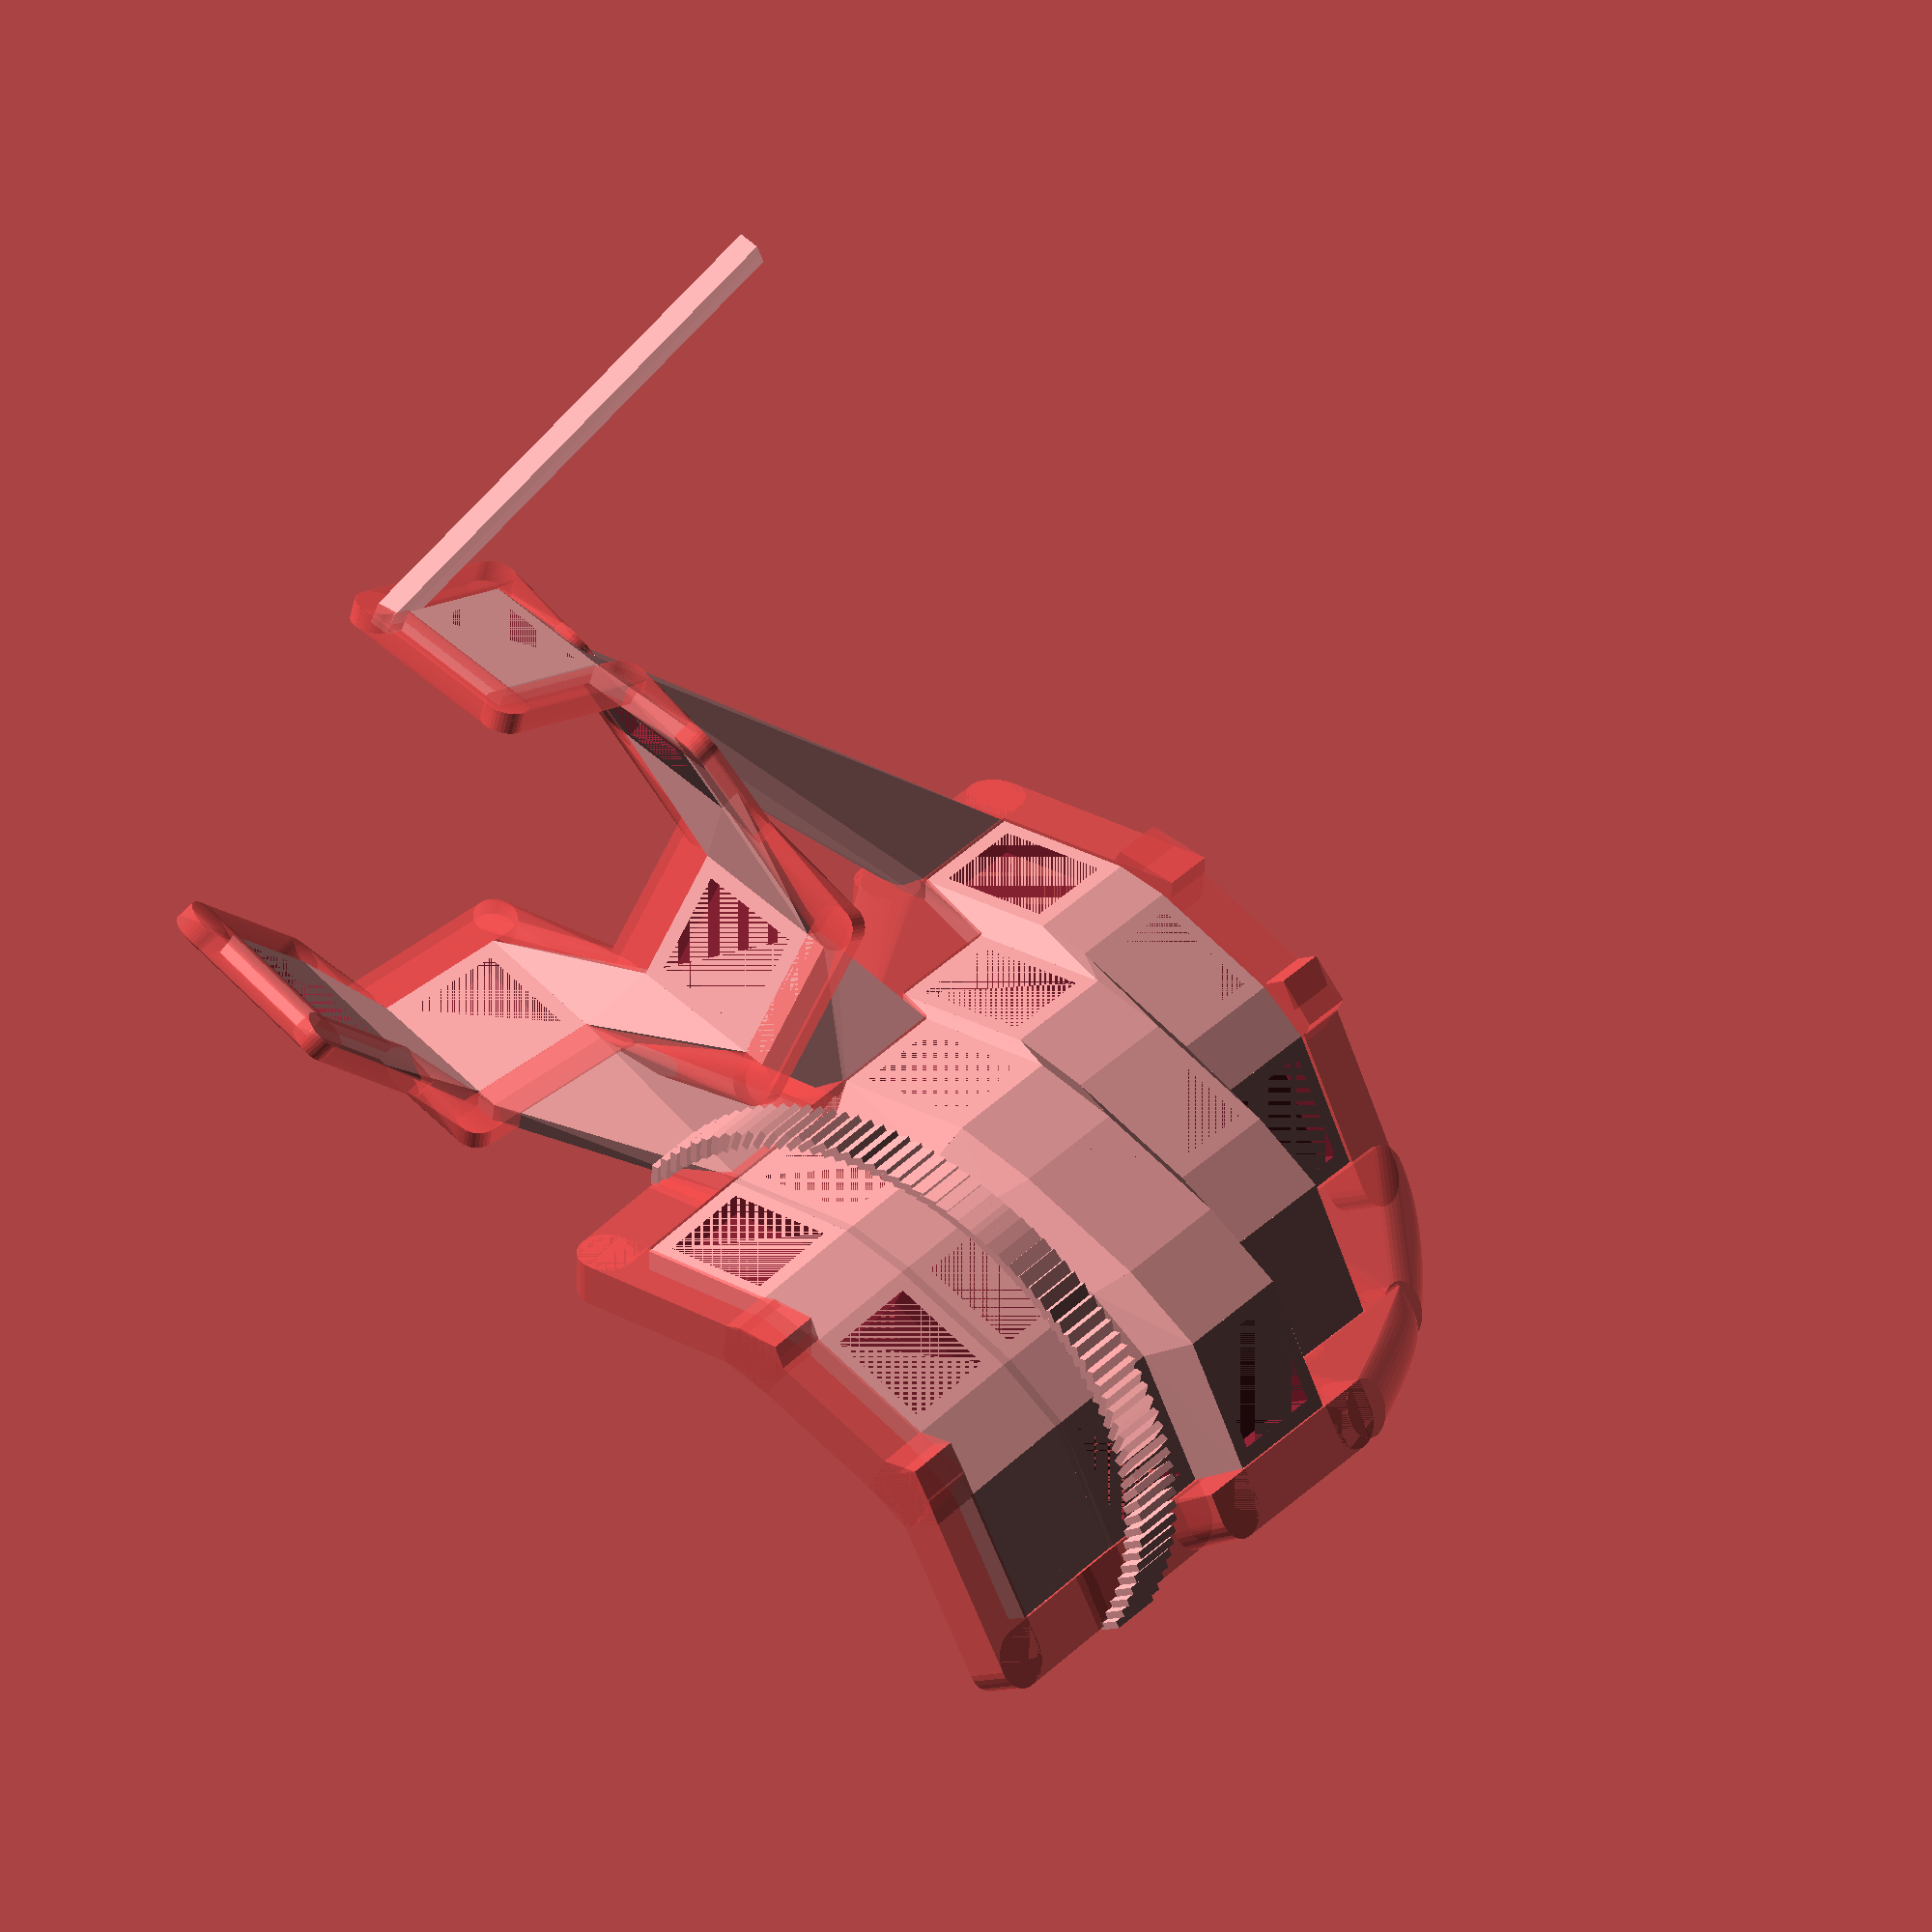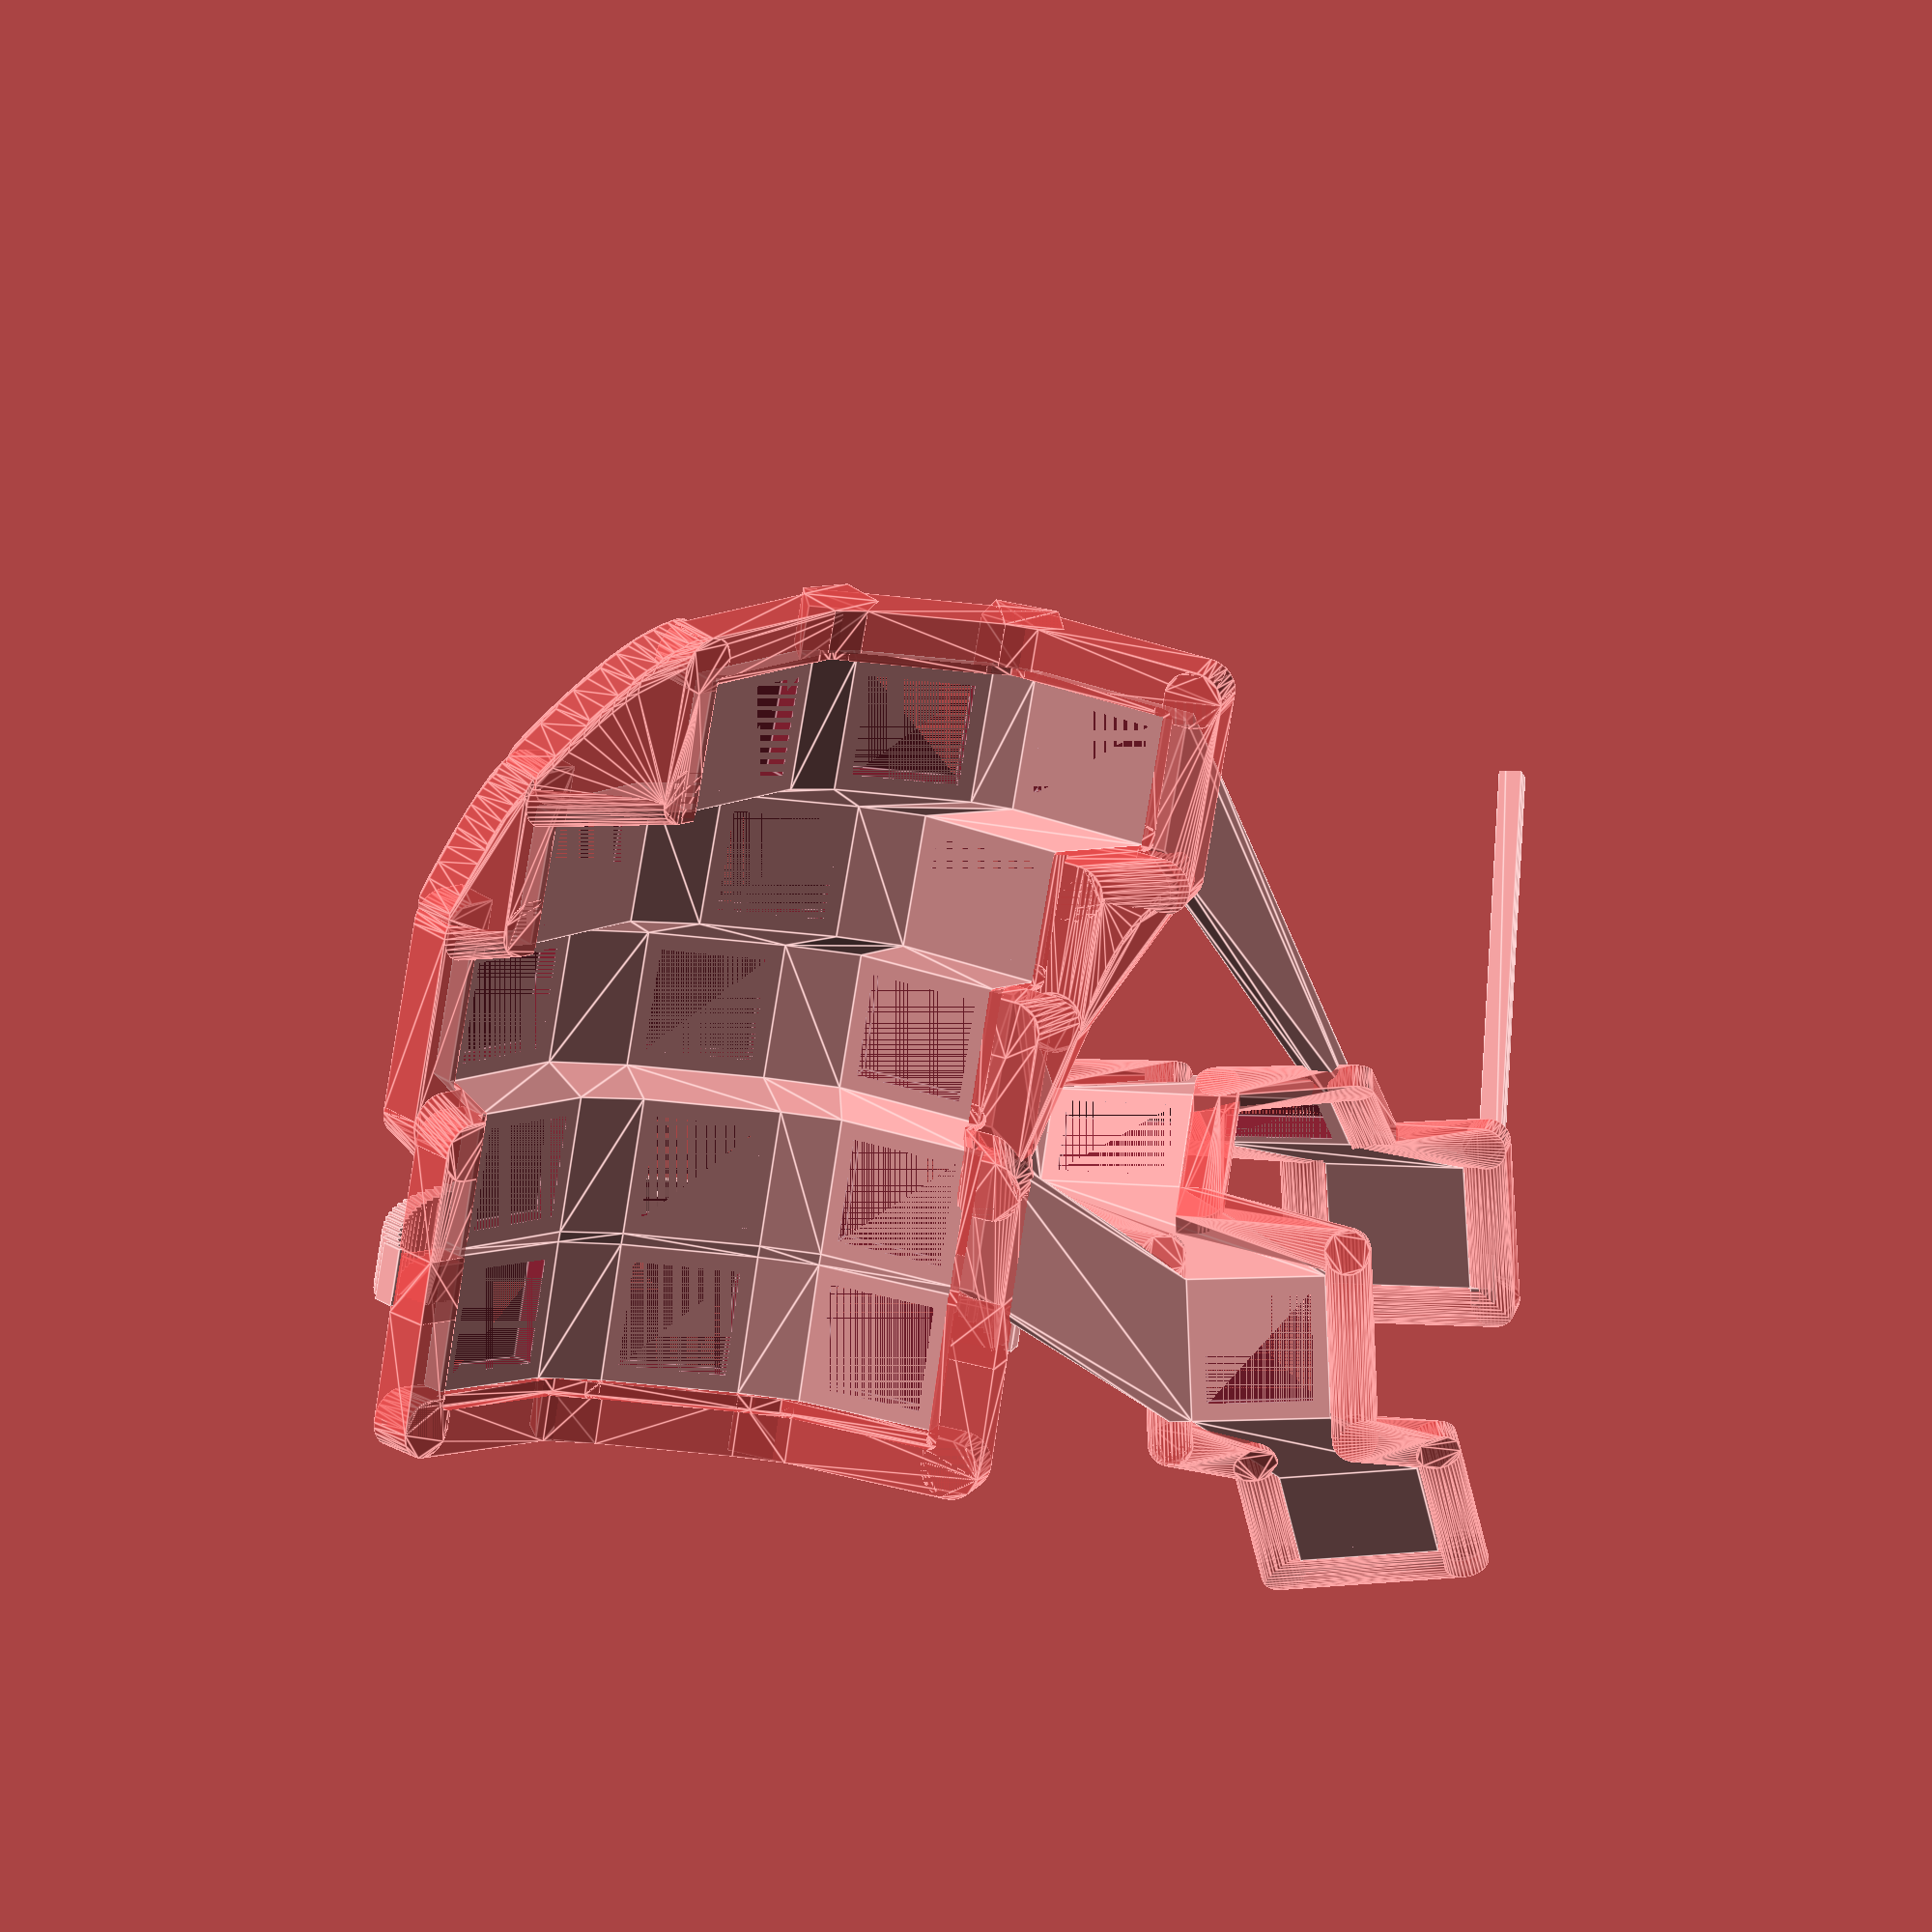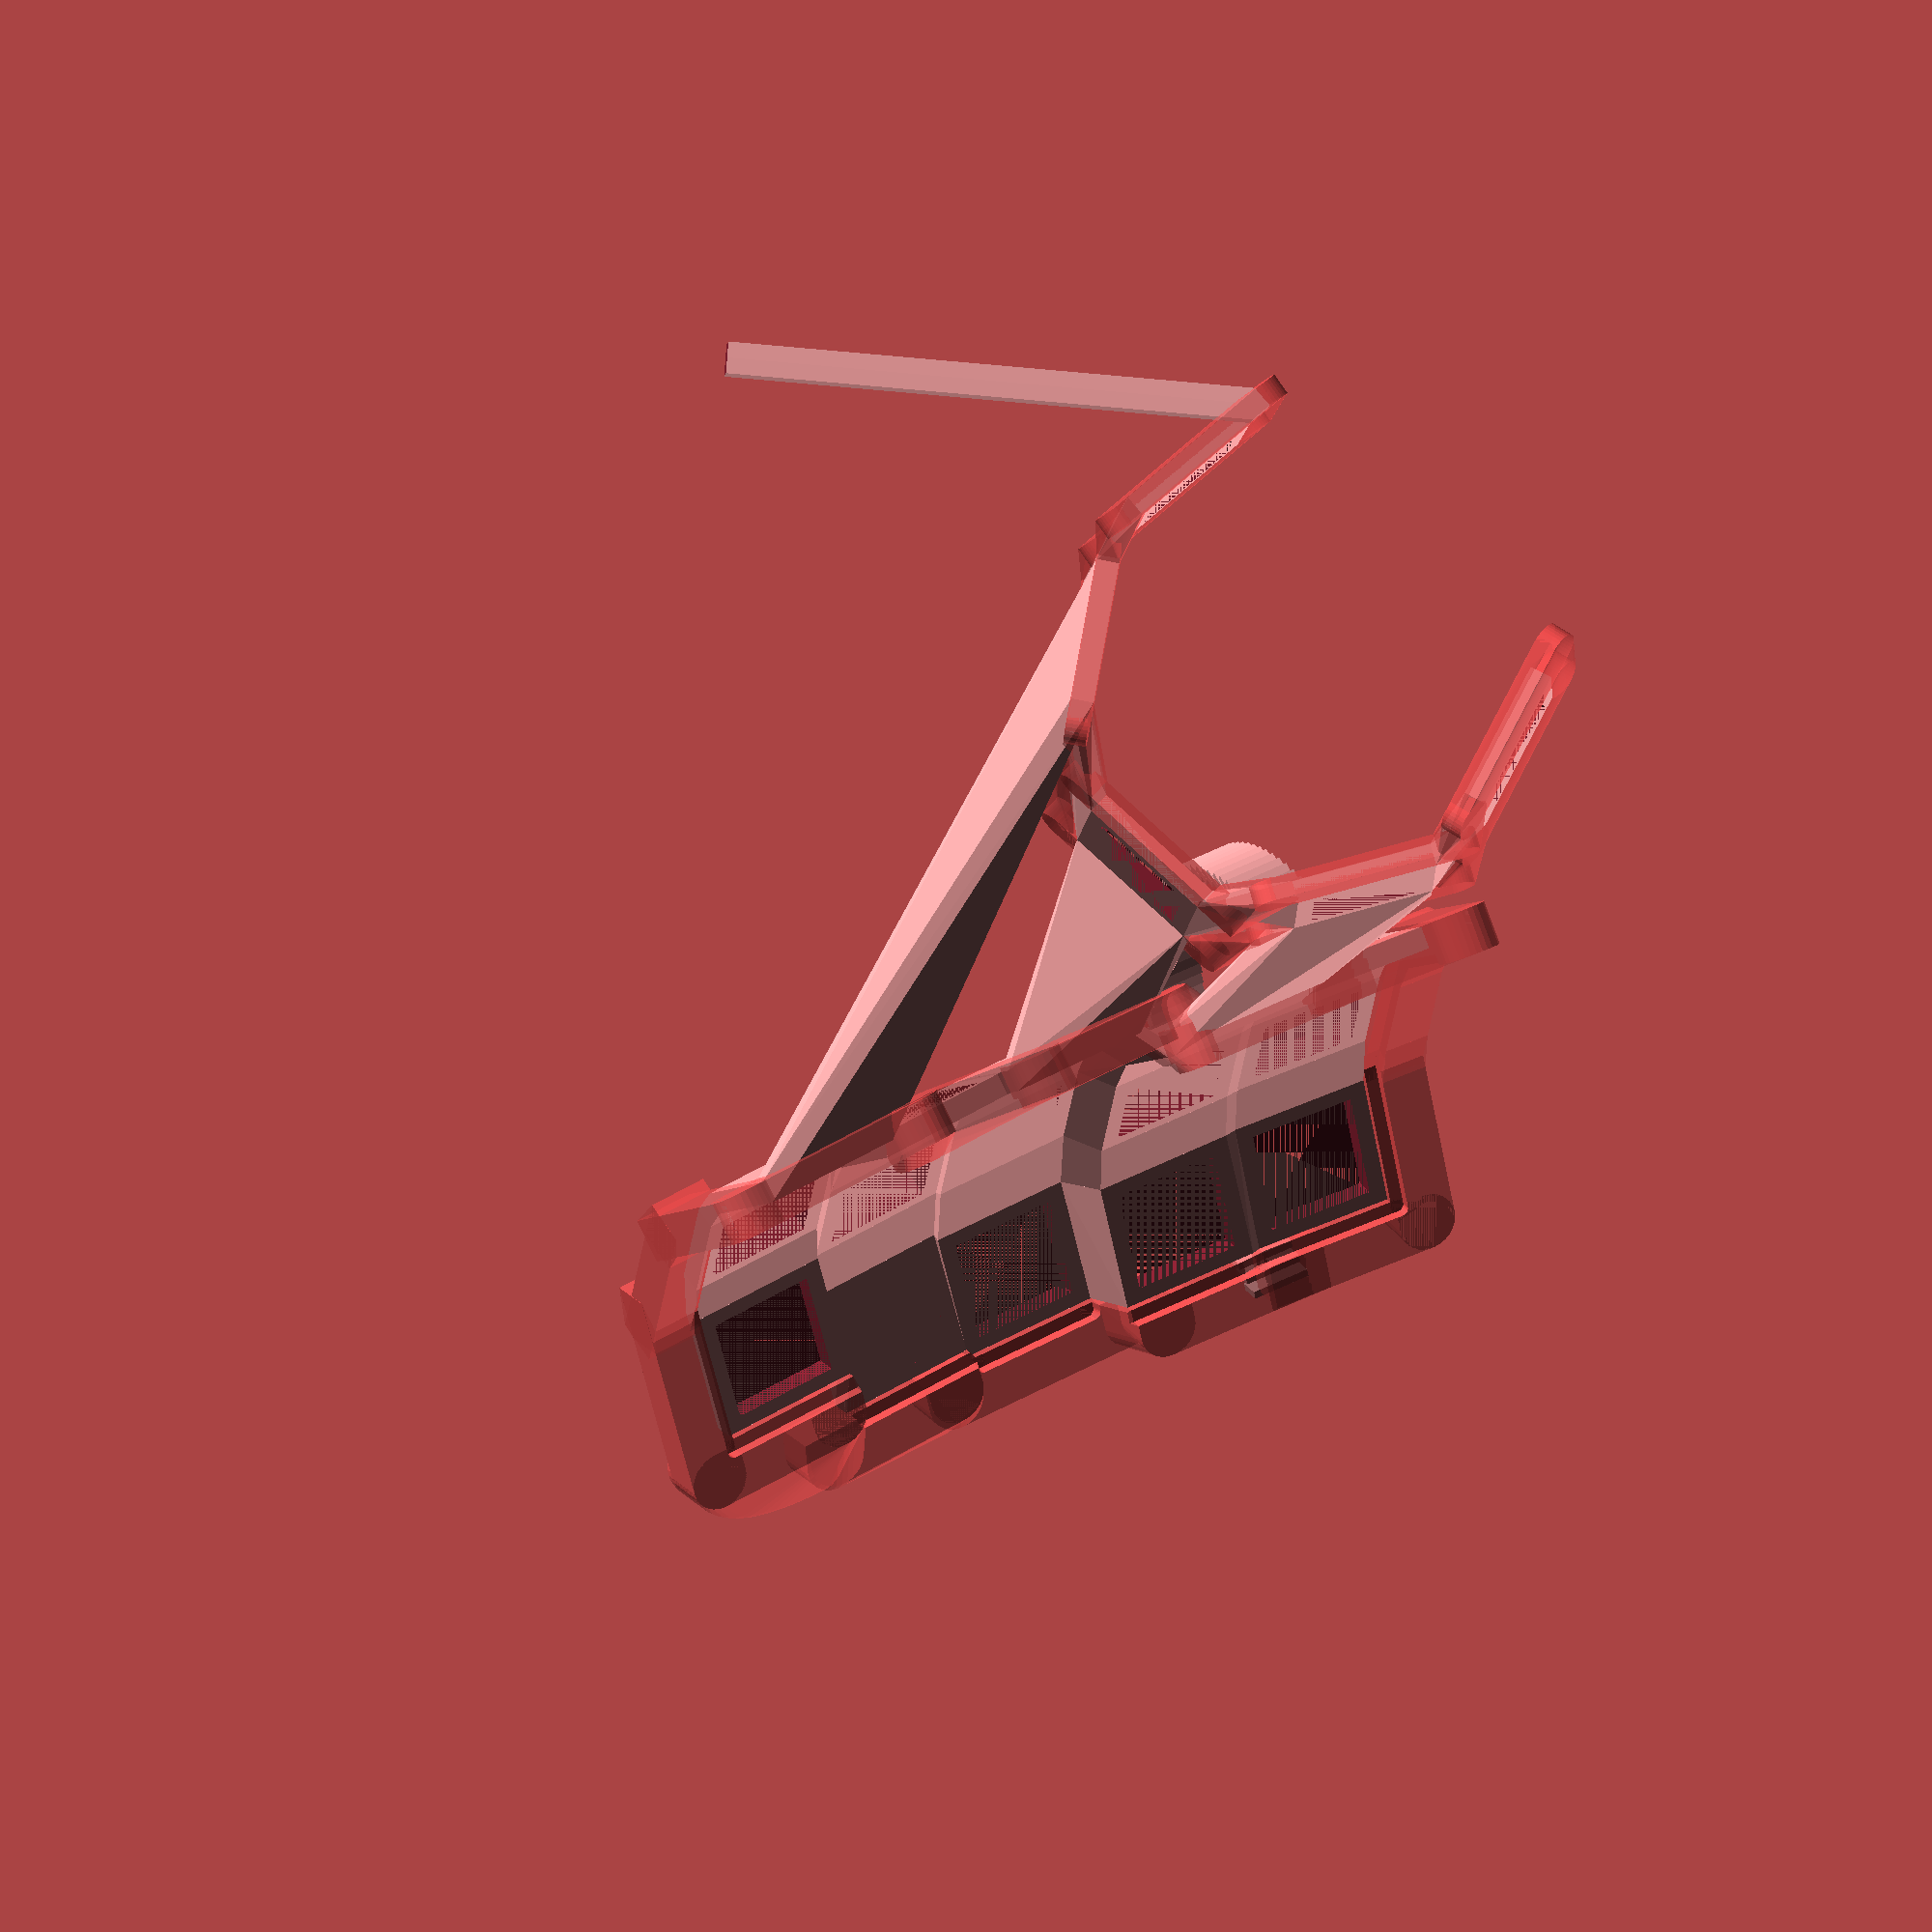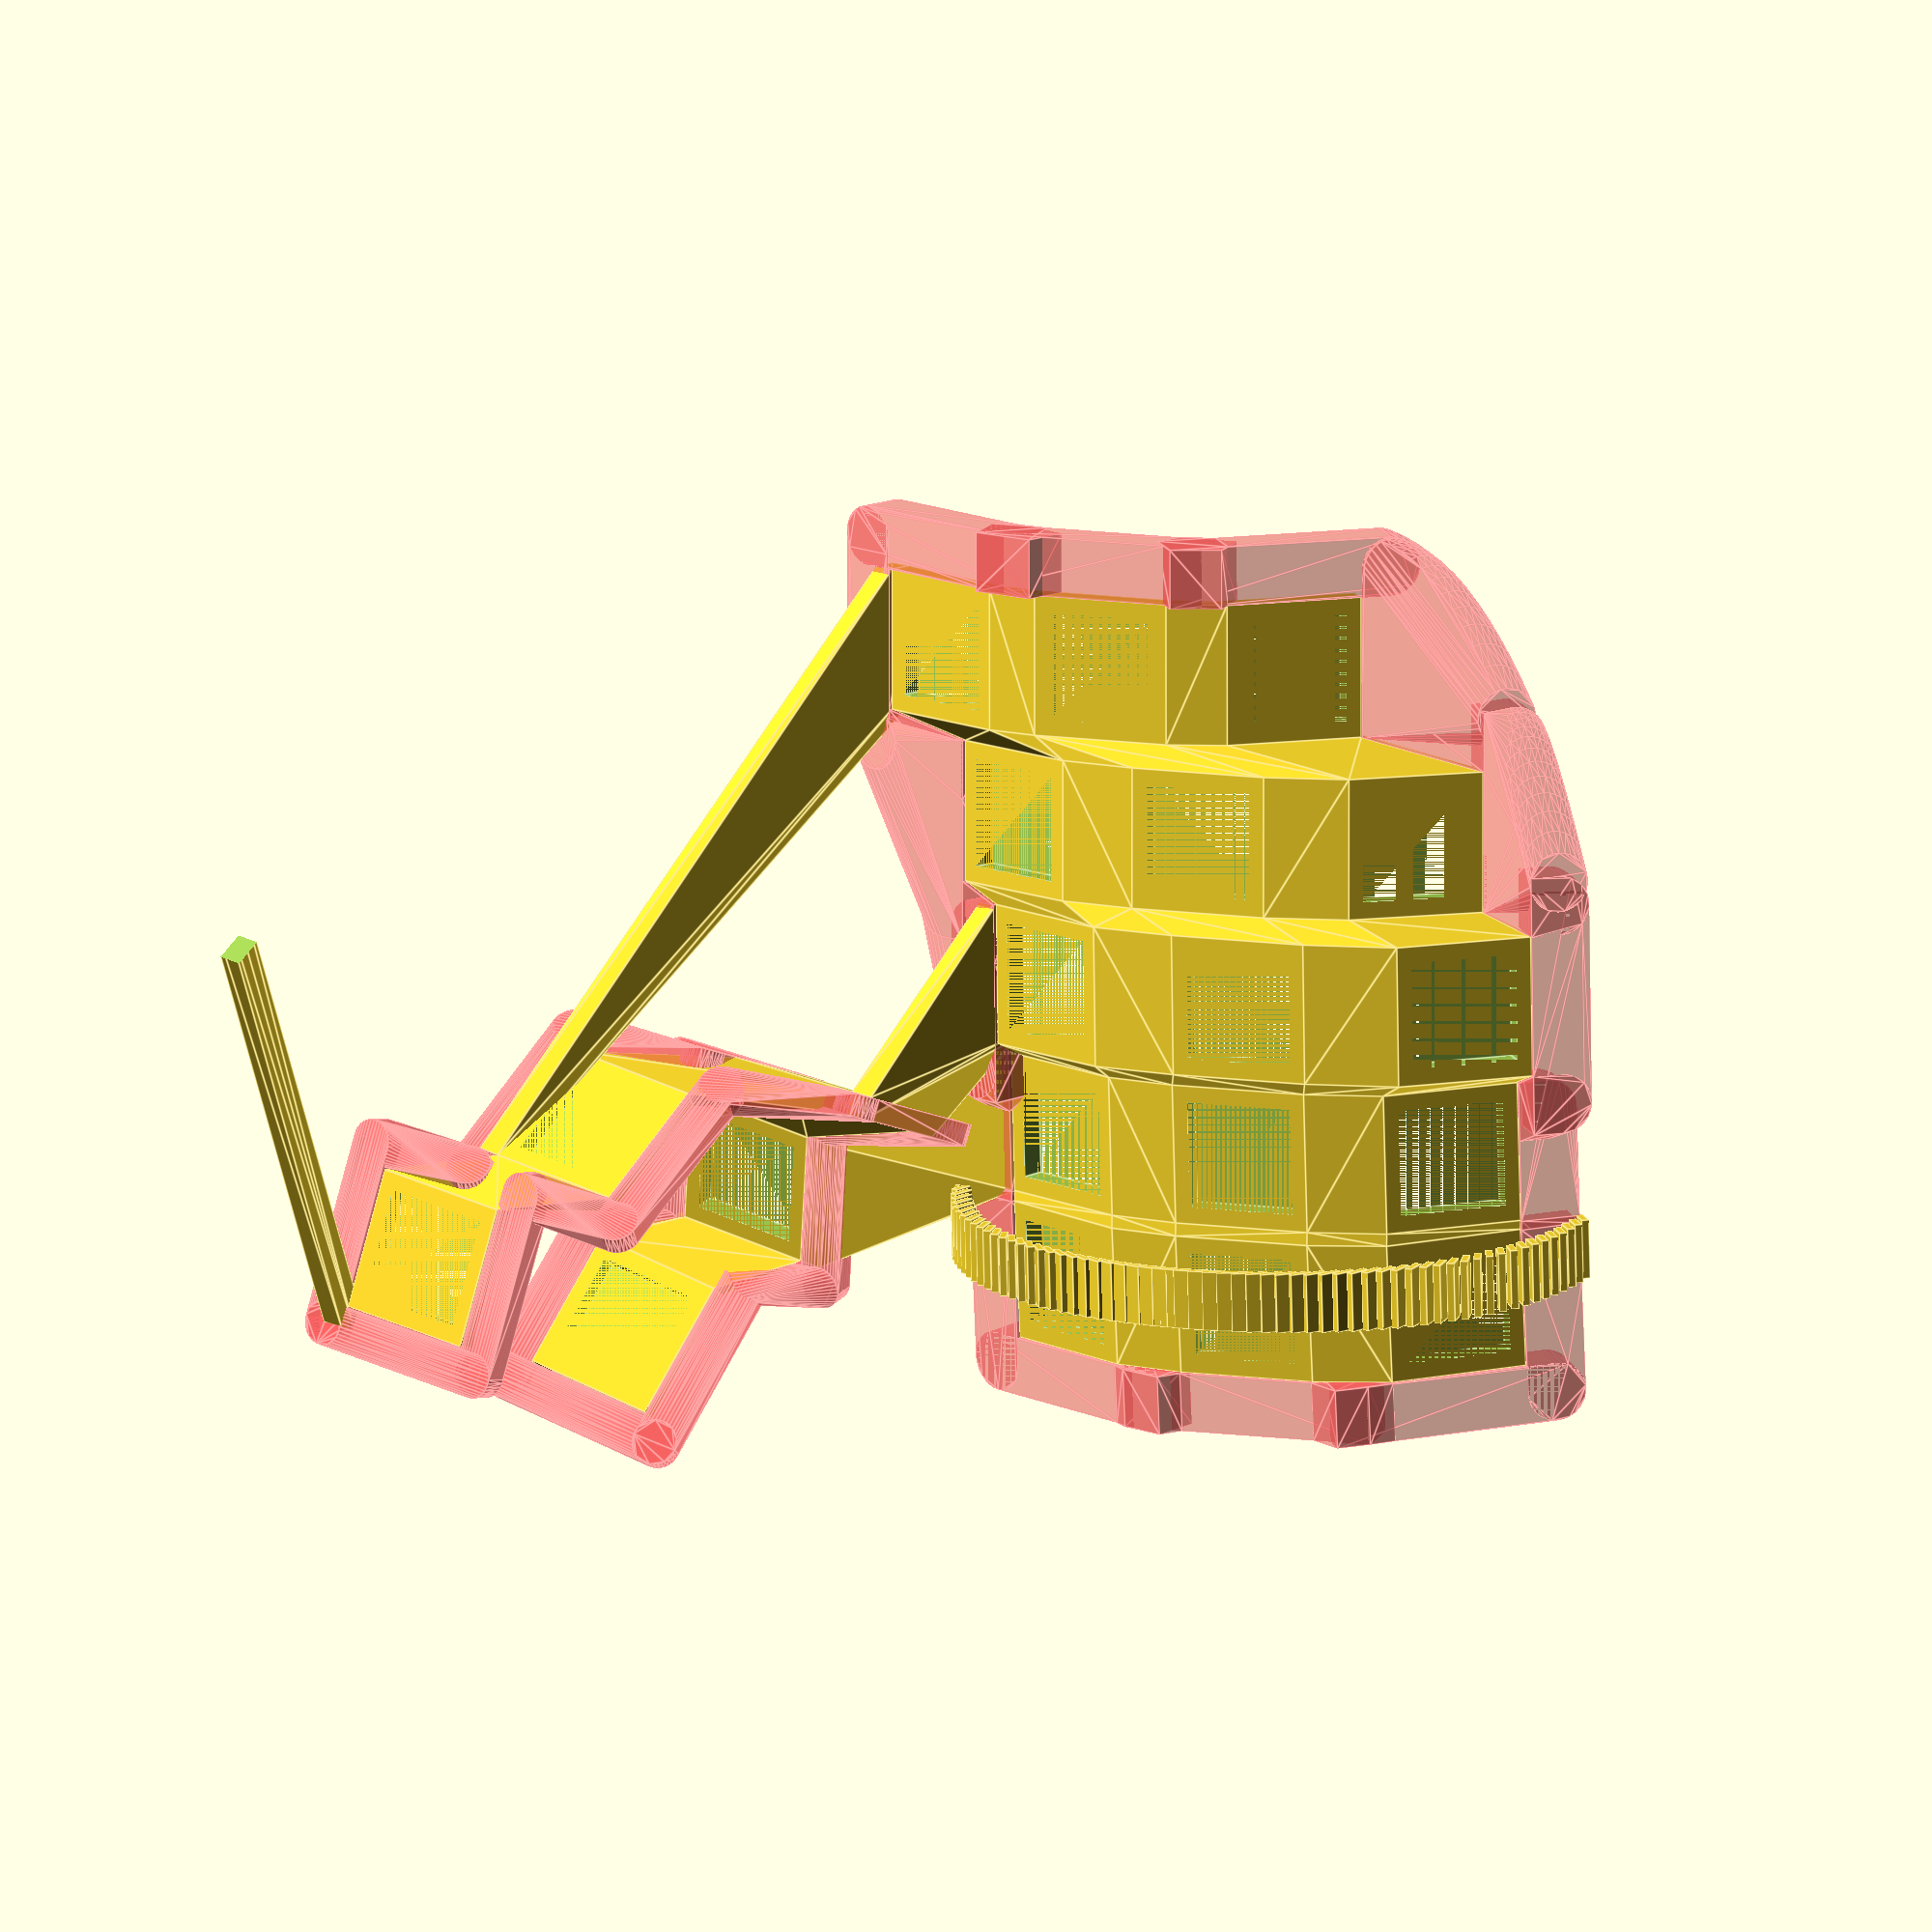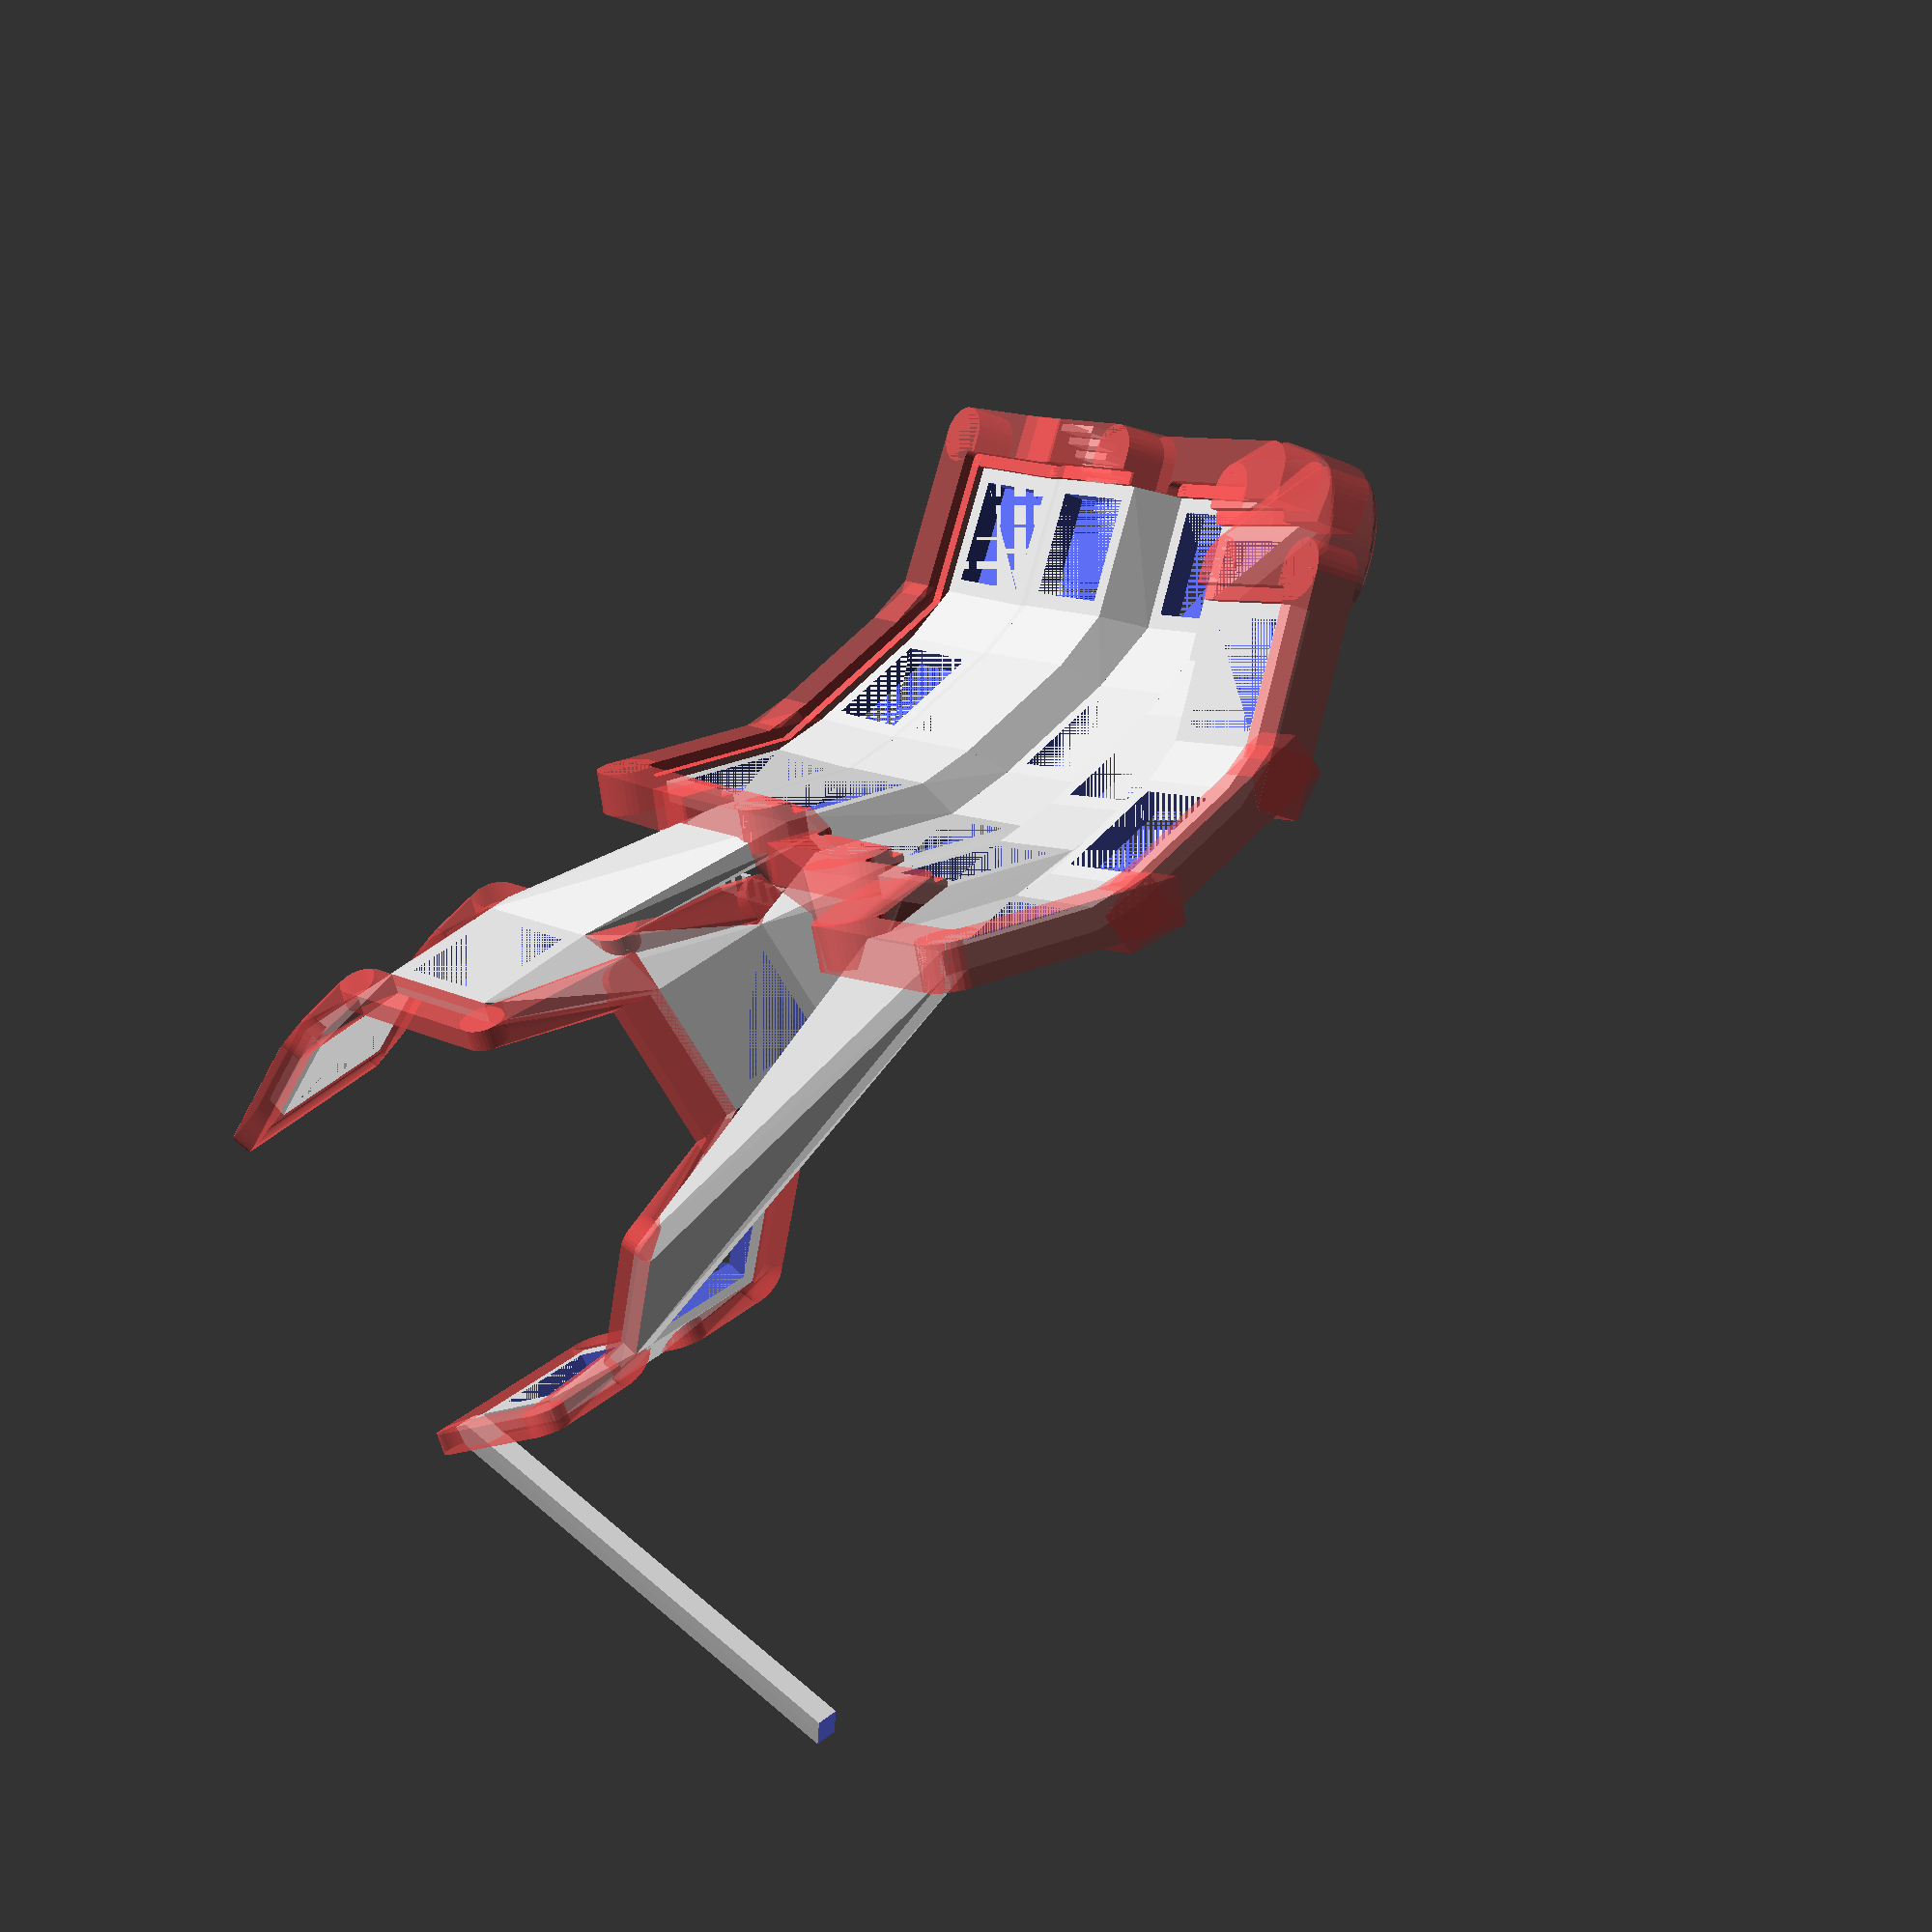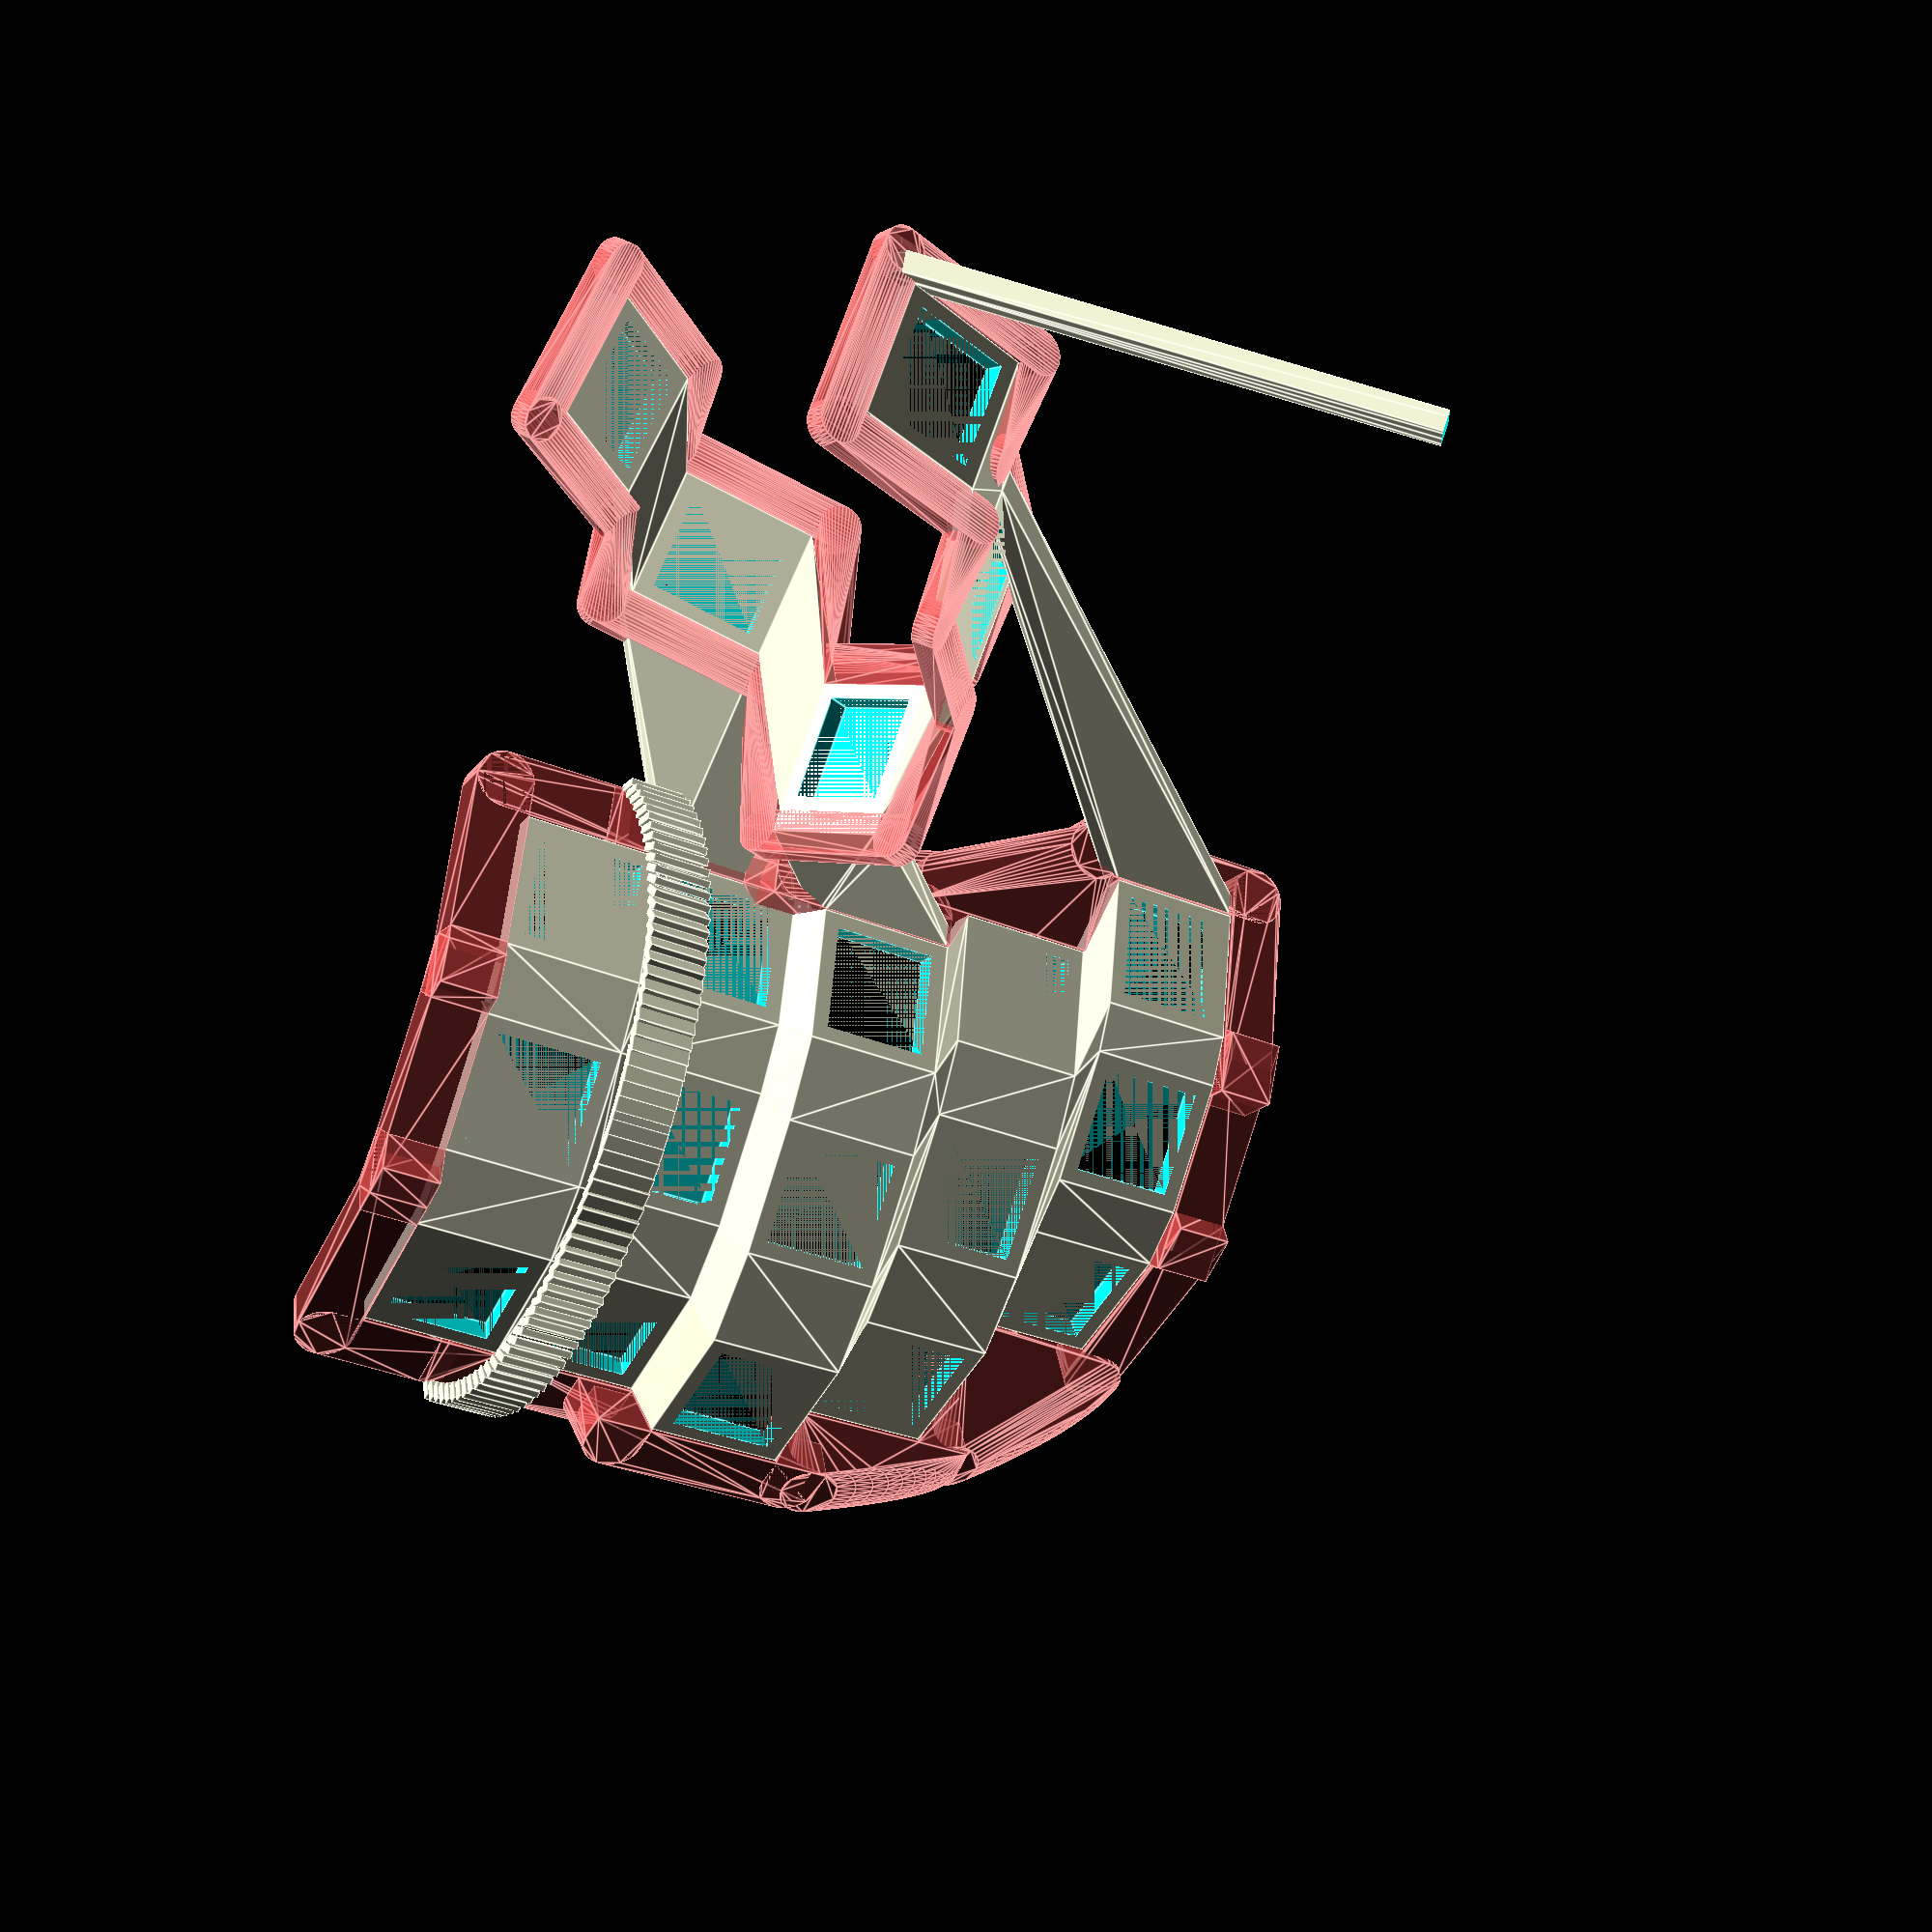
<openscad>
union(){
    cube(size=0);
    translate(v=[-29.953846153846154, -35.0, 23.1]){
        rotate(a=[-1, -52, 6]){
            translate(v=[17.0, -34.0, 41.04]){
                rotate(a=[-22, 97.2, -20]){
                    difference(){
                        cube(size=[18.915, 18.415, 3], center=true);
                        cube(size=[14.4, 14.4, 3], center=true);
                    };
                };
            };
        };
    };
    difference(){
        union(){
            hull(){
                union(){
                    translate(v=[-29.953846153846154, -35.0, 23.1]){
                        rotate(a=[-1, -52, 6]){
                            translate(v=[17.0, -34.0, 41.04]){
                                rotate(a=[-22, 97.2, -20]){
                                    translate(v=[-12.4575, -12.2075, -1.5]){
                                        cube(size=[3, 3, 3]);
                                    };
                                };
                            };
                        };
                    };
                    translate(v=[0, 0, -100]){
                        translate(v=[-29.953846153846154, -35.0, 23.1]){
                            rotate(a=[-1, -52, 6]){
                                translate(v=[17.0, -34.0, 41.04]){
                                    rotate(a=[-22, 97.2, -20]){
                                        translate(v=[-12.4575, -12.2075, -1.5]){
                                            cube(size=[3, 3, 3]);
                                        };
                                    };
                                };
                            };
                        };
                    };
                };
            };
            cube(size=0);
        };
        translate(v=[0, 0, -125]){
            cube(size=[500, 500, 250], center=true);
        };
    };
    hull(){
        union(){
            translate(v=[-29.953846153846154, -35.0, 23.1]){
                rotate(a=[-1, -52, 6]){
                    translate(v=[17.0, -34.0, 41.04]){
                        rotate(a=[-22, 97.2, -20]){
                            translate(v=[9.4575, -9.2075, -1.5]){
                                cube(size=[0.01, 18.415, 3]);
                            };
                        };
                    };
                };
            };
            translate(v=[-29.953846153846154, -35.0, 23.1]){
                rotate(a=[-1, -52, 6]){
                    translate(v=[22.314999999999998, -18.0, 18.72]){
                        rotate(a=[7, 57.6, 8]){
                            translate(v=[-9.4675, -9.2075, -1.5]){
                                cube(size=[0.01, 18.415, 3]);
                            };
                        };
                    };
                };
            };
        };
    };
    translate(v=[-29.953846153846154, -35.0, 23.1]){
        rotate(a=[-1, -52, 6]){
            translate(v=[22.314999999999998, -18.0, 18.72]){
                rotate(a=[7, 57.6, 8]){
                    difference(){
                        cube(size=[18.915, 18.415, 3], center=true);
                        cube(size=[14.4, 14.4, 3], center=true);
                    };
                };
            };
        };
    };
    hull(){
        union(){
            translate(v=[-29.953846153846154, -35.0, 23.1]){
                rotate(a=[-1, -52, 6]){
                    translate(v=[22.314999999999998, -18.0, 18.72]){
                        rotate(a=[7, 57.6, 8]){
                            translate(v=[9.4575, -9.2075, -1.5]){
                                cube(size=[0.01, 18.415, 3]);
                            };
                        };
                    };
                };
            };
            translate(v=[-29.953846153846154, -35.0, 23.1]){
                rotate(a=[-1, -52, 6]){
                    translate(v=[46.629999999999995, 0.0, 5.76]){
                        rotate(a=[0, 0, 0]){
                            translate(v=[-9.4675, -9.2075, -1.5]){
                                cube(size=[0.01, 18.415, 3]);
                            };
                        };
                    };
                };
            };
        };
    };
    translate(v=[-29.953846153846154, -35.0, 23.1]){
        rotate(a=[-1, -52, 6]){
            translate(v=[46.629999999999995, 0.0, 5.76]){
                rotate(a=[0, 0, 0]){
                    difference(){
                        cube(size=[18.915, 18.415, 3], center=true);
                        cube(size=[14.4, 14.4, 3], center=true);
                    };
                };
            };
        };
    };
    hull(){
        union(){
            translate(v=[-29.953846153846154, -35.0, 23.1]){
                rotate(a=[-1, -52, 6]){
                    translate(v=[46.629999999999995, 0.0, 5.76]){
                        rotate(a=[0, 0, 0]){
                            translate(v=[9.4575, -9.2075, -1.5]){
                                cube(size=[0.01, 18.415, 3]);
                            };
                        };
                    };
                };
            };
            translate(v=[-29.953846153846154, -35.0, 23.1]){
                rotate(a=[-1, -52, 6]){
                    translate(v=[70.945, -21.0, 18.72]){
                        rotate(a=[7, -57.6, -8]){
                            translate(v=[-9.4675, -9.2075, -1.5]){
                                cube(size=[0.01, 18.415, 3]);
                            };
                        };
                    };
                };
            };
        };
    };
    translate(v=[-29.953846153846154, -35.0, 23.1]){
        rotate(a=[-1, -52, 6]){
            translate(v=[70.945, -21.0, 18.72]){
                rotate(a=[7, -57.6, -8]){
                    difference(){
                        cube(size=[18.915, 18.415, 3], center=true);
                        cube(size=[14.4, 14.4, 3], center=true);
                    };
                };
            };
        };
    };
    hull(){
        union(){
            translate(v=[-29.953846153846154, -35.0, 23.1]){
                rotate(a=[-1, -52, 6]){
                    translate(v=[70.945, -21.0, 18.72]){
                        rotate(a=[7, -57.6, -8]){
                            translate(v=[9.4575, -9.2075, -1.5]){
                                cube(size=[0.01, 18.415, 3]);
                            };
                        };
                    };
                };
            };
            translate(v=[-29.953846153846154, -35.0, 23.1]){
                rotate(a=[-1, -52, 6]){
                    translate(v=[73.25999999999999, -34.0, 43.199999999999996]){
                        rotate(a=[-26, -106.2, 23]){
                            translate(v=[-9.4675, -9.2075, -1.5]){
                                cube(size=[0.01, 18.415, 3]);
                            };
                        };
                    };
                };
            };
        };
    };
    translate(v=[-29.953846153846154, -35.0, 23.1]){
        rotate(a=[-1, -52, 6]){
            translate(v=[73.25999999999999, -34.0, 43.199999999999996]){
                rotate(a=[-26, -106.2, 23]){
                    difference(){
                        cube(size=[18.915, 18.415, 3], center=true);
                        cube(size=[14.4, 14.4, 3], center=true);
                    };
                };
            };
        };
    };
    union(){
        cube(size=0);
        translate(v=[0, 0, 96]){
            rotate(a=[0, 57, -10]){
                translate(v=[1.046153846153846, -3.0, -4.9]){
                    rotate(a=[-26, 4.4, 0]){
                        difference(){
                            cube(size=[18.915, 18.415, 3], center=true);
                            cube(size=[14.4, 14.4, 3], center=true);
                        };
                    };
                };
            };
        };
        hull(){
            union(){
                translate(v=[0, 0, 96]){
                    rotate(a=[0, 57, -10]){
                        translate(v=[1.046153846153846, -3.0, -4.9]){
                            rotate(a=[-26, 4.4, 0]){
                                translate(v=[-9.4575, 9.2075, -1.5]){
                                    cube(size=[18.915, 0.01, 3]);
                                };
                            };
                        };
                    };
                };
                translate(v=[0, 0, 96]){
                    rotate(a=[0, 57, -10]){
                        translate(v=[0.6444444444444444, 23.215, -10.1]){
                            rotate(a=[0, 4.4, 0]){
                                translate(v=[-9.4575, -9.2175, -1.5]){
                                    cube(size=[18.915, 0.01, 3]);
                                };
                            };
                        };
                    };
                };
            };
        };
        hull(){
            union(){
                translate(v=[0, 0, 96]){
                    rotate(a=[0, 57, -10]){
                        translate(v=[1.046153846153846, -3.0, -4.9]){
                            rotate(a=[-26, 4.4, 0]){
                                translate(v=[9.4475, 9.1975, -1.5]){
                                    cube(size=[0.01, 0.01, 3]);
                                };
                            };
                        };
                    };
                };
                translate(v=[0, 0, 96]){
                    rotate(a=[0, 57, -10]){
                        translate(v=[21.415, -3.0, -5.8]){
                            rotate(a=[-26, 2, 0]){
                                translate(v=[-9.4575, 9.1975, -1.5]){
                                    cube(size=[0.01, 0.01, 3]);
                                };
                            };
                        };
                    };
                };
                translate(v=[0, 0, 96]){
                    rotate(a=[0, 57, -10]){
                        translate(v=[0.6444444444444444, 23.215, -10.1]){
                            rotate(a=[0, 4.4, 0]){
                                translate(v=[9.4475, -9.2075, -1.5]){
                                    cube(size=[0.01, 0.01, 3]);
                                };
                            };
                        };
                    };
                };
                translate(v=[0, 0, 96]){
                    rotate(a=[0, 57, -10]){
                        translate(v=[21.215, 23.215, -11.0]){
                            rotate(a=[0, 2, 0]){
                                translate(v=[-9.4575, -9.2075, -1.5]){
                                    cube(size=[0.01, 0.01, 3]);
                                };
                            };
                        };
                    };
                };
            };
        };
        hull(){
            union(){
                translate(v=[0, 0, 96]){
                    rotate(a=[0, 57, -10]){
                        translate(v=[1.046153846153846, -3.0, -4.9]){
                            rotate(a=[-26, 4.4, 0]){
                                translate(v=[9.4575, -9.2075, -1.5]){
                                    cube(size=[0.01, 18.415, 3]);
                                };
                            };
                        };
                    };
                };
                translate(v=[0, 0, 96]){
                    rotate(a=[0, 57, -10]){
                        translate(v=[21.415, -3.0, -5.8]){
                            rotate(a=[-26, 2, 0]){
                                translate(v=[-9.4675, -9.2075, -1.5]){
                                    cube(size=[0.01, 18.415, 3]);
                                };
                            };
                        };
                    };
                };
            };
        };
        translate(v=[0, 0, 96]){
            rotate(a=[0, 57, -10]){
                translate(v=[0.6444444444444444, 23.215, -10.1]){
                    rotate(a=[0, 4.4, 0]){
                        difference(){
                            cube(size=[18.915, 18.415, 3], center=true);
                            cube(size=[14.4, 14.4, 3], center=true);
                        };
                    };
                };
            };
        };
        hull(){
            union(){
                translate(v=[0, 0, 96]){
                    rotate(a=[0, 57, -10]){
                        translate(v=[0.6444444444444444, 23.215, -10.1]){
                            rotate(a=[0, 4.4, 0]){
                                translate(v=[-9.4575, 9.2075, -1.5]){
                                    cube(size=[18.915, 0.01, 3]);
                                };
                            };
                        };
                    };
                };
                translate(v=[0, 0, 96]){
                    rotate(a=[0, 57, -10]){
                        translate(v=[1.2, 49.43, -2.9]){
                            rotate(a=[36, 4.4, 0]){
                                translate(v=[-9.4575, -9.2175, -1.5]){
                                    cube(size=[18.915, 0.01, 3]);
                                };
                            };
                        };
                    };
                };
            };
        };
        hull(){
            union(){
                translate(v=[0, 0, 96]){
                    rotate(a=[0, 57, -10]){
                        translate(v=[0.6444444444444444, 23.215, -10.1]){
                            rotate(a=[0, 4.4, 0]){
                                translate(v=[9.4475, 9.1975, -1.5]){
                                    cube(size=[0.01, 0.01, 3]);
                                };
                            };
                        };
                    };
                };
                translate(v=[0, 0, 96]){
                    rotate(a=[0, 57, -10]){
                        translate(v=[21.215, 23.215, -11.0]){
                            rotate(a=[0, 2, 0]){
                                translate(v=[-9.4575, 9.1975, -1.5]){
                                    cube(size=[0.01, 0.01, 3]);
                                };
                            };
                        };
                    };
                };
                translate(v=[0, 0, 96]){
                    rotate(a=[0, 57, -10]){
                        translate(v=[1.2, 49.43, -2.9]){
                            rotate(a=[36, 4.4, 0]){
                                translate(v=[9.4475, -9.2075, -1.5]){
                                    cube(size=[0.01, 0.01, 3]);
                                };
                            };
                        };
                    };
                };
                translate(v=[0, 0, 96]){
                    rotate(a=[0, 57, -10]){
                        translate(v=[21.415, 49.43, -3.8]){
                            rotate(a=[36, 2, 0]){
                                translate(v=[-9.4575, -9.2075, -1.5]){
                                    cube(size=[0.01, 0.01, 3]);
                                };
                            };
                        };
                    };
                };
            };
        };
        hull(){
            union(){
                translate(v=[0, 0, 96]){
                    rotate(a=[0, 57, -10]){
                        translate(v=[0.6444444444444444, 23.215, -10.1]){
                            rotate(a=[0, 4.4, 0]){
                                translate(v=[9.4575, -9.2075, -1.5]){
                                    cube(size=[0.01, 18.415, 3]);
                                };
                            };
                        };
                    };
                };
                translate(v=[0, 0, 96]){
                    rotate(a=[0, 57, -10]){
                        translate(v=[21.215, 23.215, -11.0]){
                            rotate(a=[0, 2, 0]){
                                translate(v=[-9.4675, -9.2075, -1.5]){
                                    cube(size=[0.01, 18.415, 3]);
                                };
                            };
                        };
                    };
                };
            };
        };
        translate(v=[0, 0, 96]){
            rotate(a=[0, 57, -10]){
                translate(v=[1.2, 49.43, -2.9]){
                    rotate(a=[36, 4.4, 0]){
                        difference(){
                            cube(size=[18.915, 18.415, 3], center=true);
                            cube(size=[14.4, 14.4, 3], center=true);
                        };
                    };
                };
            };
        };
        hull(){
            union(){
                translate(v=[0, 0, 96]){
                    rotate(a=[0, 57, -10]){
                        translate(v=[1.2, 49.43, -2.9]){
                            rotate(a=[36, 4.4, 0]){
                                translate(v=[9.4575, -9.2075, -1.5]){
                                    cube(size=[0.01, 18.415, 3]);
                                };
                            };
                        };
                    };
                };
                translate(v=[0, 0, 96]){
                    rotate(a=[0, 57, -10]){
                        translate(v=[21.415, 49.43, -3.8]){
                            rotate(a=[36, 2, 0]){
                                translate(v=[-9.4675, -9.2075, -1.5]){
                                    cube(size=[0.01, 18.415, 3]);
                                };
                            };
                        };
                    };
                };
            };
        };
        translate(v=[0, 0, 96]){
            rotate(a=[0, 57, -10]){
                translate(v=[21.415, -3.0, -5.8]){
                    rotate(a=[-26, 2, 0]){
                        difference(){
                            cube(size=[18.915, 18.415, 3], center=true);
                            cube(size=[14.4, 14.4, 3], center=true);
                        };
                    };
                };
            };
        };
        hull(){
            union(){
                translate(v=[0, 0, 96]){
                    rotate(a=[0, 57, -10]){
                        translate(v=[21.415, -3.0, -5.8]){
                            rotate(a=[-26, 2, 0]){
                                translate(v=[-9.4575, 9.2075, -1.5]){
                                    cube(size=[18.915, 0.01, 3]);
                                };
                            };
                        };
                    };
                };
                translate(v=[0, 0, 96]){
                    rotate(a=[0, 57, -10]){
                        translate(v=[21.215, 23.215, -11.0]){
                            rotate(a=[0, 2, 0]){
                                translate(v=[-9.4575, -9.2175, -1.5]){
                                    cube(size=[18.915, 0.01, 3]);
                                };
                            };
                        };
                    };
                };
            };
        };
        hull(){
            union(){
                translate(v=[0, 0, 96]){
                    rotate(a=[0, 57, -10]){
                        translate(v=[21.415, -3.0, -5.8]){
                            rotate(a=[-26, 2, 0]){
                                translate(v=[9.4475, 9.1975, -1.5]){
                                    cube(size=[0.01, 0.01, 3]);
                                };
                            };
                        };
                    };
                };
                translate(v=[0, 0, 96]){
                    rotate(a=[0, 57, -10]){
                        translate(v=[42.83, -3.0, -11.2]){
                            rotate(a=[-26, 0, 0]){
                                translate(v=[-9.4575, 9.1975, -1.5]){
                                    cube(size=[0.01, 0.01, 3]);
                                };
                            };
                        };
                    };
                };
                translate(v=[0, 0, 96]){
                    rotate(a=[0, 57, -10]){
                        translate(v=[21.215, 23.215, -11.0]){
                            rotate(a=[0, 2, 0]){
                                translate(v=[9.4475, -9.2075, -1.5]){
                                    cube(size=[0.01, 0.01, 3]);
                                };
                            };
                        };
                    };
                };
                translate(v=[0, 0, 96]){
                    rotate(a=[0, 57, -10]){
                        translate(v=[42.83, 25.215, -16.4]){
                            rotate(a=[0, 0, 0]){
                                translate(v=[-9.4575, -9.2075, -1.5]){
                                    cube(size=[0.01, 0.01, 3]);
                                };
                            };
                        };
                    };
                };
            };
        };
        hull(){
            union(){
                translate(v=[0, 0, 96]){
                    rotate(a=[0, 57, -10]){
                        translate(v=[21.415, -3.0, -5.8]){
                            rotate(a=[-26, 2, 0]){
                                translate(v=[9.4575, -9.2075, -1.5]){
                                    cube(size=[0.01, 18.415, 3]);
                                };
                            };
                        };
                    };
                };
                translate(v=[0, 0, 96]){
                    rotate(a=[0, 57, -10]){
                        translate(v=[42.83, -3.0, -11.2]){
                            rotate(a=[-26, 0, 0]){
                                translate(v=[-9.4675, -9.2075, -1.5]){
                                    cube(size=[0.01, 18.415, 3]);
                                };
                            };
                        };
                    };
                };
            };
        };
        translate(v=[0, 0, 96]){
            rotate(a=[0, 57, -10]){
                translate(v=[21.215, 23.215, -11.0]){
                    rotate(a=[0, 2, 0]){
                        difference(){
                            cube(size=[18.915, 18.415, 3], center=true);
                            cube(size=[14.4, 14.4, 3], center=true);
                        };
                    };
                };
            };
        };
        hull(){
            union(){
                translate(v=[0, 0, 96]){
                    rotate(a=[0, 57, -10]){
                        translate(v=[21.215, 23.215, -11.0]){
                            rotate(a=[0, 2, 0]){
                                translate(v=[-9.4575, 9.2075, -1.5]){
                                    cube(size=[18.915, 0.01, 3]);
                                };
                            };
                        };
                    };
                };
                translate(v=[0, 0, 96]){
                    rotate(a=[0, 57, -10]){
                        translate(v=[21.415, 49.43, -3.8]){
                            rotate(a=[36, 2, 0]){
                                translate(v=[-9.4575, -9.2175, -1.5]){
                                    cube(size=[18.915, 0.01, 3]);
                                };
                            };
                        };
                    };
                };
            };
        };
        hull(){
            union(){
                translate(v=[0, 0, 96]){
                    rotate(a=[0, 57, -10]){
                        translate(v=[21.215, 23.215, -11.0]){
                            rotate(a=[0, 2, 0]){
                                translate(v=[9.4475, 9.1975, -1.5]){
                                    cube(size=[0.01, 0.01, 3]);
                                };
                            };
                        };
                    };
                };
                translate(v=[0, 0, 96]){
                    rotate(a=[0, 57, -10]){
                        translate(v=[42.83, 25.215, -16.4]){
                            rotate(a=[0, 0, 0]){
                                translate(v=[-9.4575, 9.1975, -1.5]){
                                    cube(size=[0.01, 0.01, 3]);
                                };
                            };
                        };
                    };
                };
                translate(v=[0, 0, 96]){
                    rotate(a=[0, 57, -10]){
                        translate(v=[21.415, 49.43, -3.8]){
                            rotate(a=[36, 2, 0]){
                                translate(v=[9.4475, -9.2075, -1.5]){
                                    cube(size=[0.01, 0.01, 3]);
                                };
                            };
                        };
                    };
                };
                translate(v=[0, 0, 96]){
                    rotate(a=[0, 57, -10]){
                        translate(v=[42.83, 53.43, -9.2]){
                            rotate(a=[36, 0, 0]){
                                translate(v=[-9.4575, -9.2075, -1.5]){
                                    cube(size=[0.01, 0.01, 3]);
                                };
                            };
                        };
                    };
                };
            };
        };
        hull(){
            union(){
                translate(v=[0, 0, 96]){
                    rotate(a=[0, 57, -10]){
                        translate(v=[21.215, 23.215, -11.0]){
                            rotate(a=[0, 2, 0]){
                                translate(v=[9.4575, -9.2075, -1.5]){
                                    cube(size=[0.01, 18.415, 3]);
                                };
                            };
                        };
                    };
                };
                translate(v=[0, 0, 96]){
                    rotate(a=[0, 57, -10]){
                        translate(v=[42.83, 25.215, -16.4]){
                            rotate(a=[0, 0, 0]){
                                translate(v=[-9.4675, -9.2075, -1.5]){
                                    cube(size=[0.01, 18.415, 3]);
                                };
                            };
                        };
                    };
                };
            };
        };
        translate(v=[0, 0, 96]){
            rotate(a=[0, 57, -10]){
                translate(v=[21.415, 49.43, -3.8]){
                    rotate(a=[36, 2, 0]){
                        difference(){
                            cube(size=[18.915, 18.415, 3], center=true);
                            cube(size=[14.4, 14.4, 3], center=true);
                        };
                    };
                };
            };
        };
        hull(){
            union(){
                translate(v=[0, 0, 96]){
                    rotate(a=[0, 57, -10]){
                        translate(v=[21.415, 49.43, -3.8]){
                            rotate(a=[36, 2, 0]){
                                translate(v=[9.4575, -9.2075, -1.5]){
                                    cube(size=[0.01, 18.415, 3]);
                                };
                            };
                        };
                    };
                };
                translate(v=[0, 0, 96]){
                    rotate(a=[0, 57, -10]){
                        translate(v=[42.83, 53.43, -9.2]){
                            rotate(a=[36, 0, 0]){
                                translate(v=[-9.4675, -9.2075, -1.5]){
                                    cube(size=[0.01, 18.415, 3]);
                                };
                            };
                        };
                    };
                };
            };
        };
        translate(v=[0, 0, 96]){
            rotate(a=[0, 57, -10]){
                translate(v=[42.83, -3.0, -11.2]){
                    rotate(a=[-26, 0, 0]){
                        difference(){
                            cube(size=[18.915, 18.415, 3], center=true);
                            cube(size=[14.4, 14.4, 3], center=true);
                        };
                    };
                };
            };
        };
        hull(){
            union(){
                translate(v=[0, 0, 96]){
                    rotate(a=[0, 57, -10]){
                        translate(v=[42.83, -3.0, -11.2]){
                            rotate(a=[-26, 0, 0]){
                                translate(v=[-9.4575, 9.2075, -1.5]){
                                    cube(size=[18.915, 0.01, 3]);
                                };
                            };
                        };
                    };
                };
                translate(v=[0, 0, 96]){
                    rotate(a=[0, 57, -10]){
                        translate(v=[42.83, 25.215, -16.4]){
                            rotate(a=[0, 0, 0]){
                                translate(v=[-9.4575, -9.2175, -1.5]){
                                    cube(size=[18.915, 0.01, 3]);
                                };
                            };
                        };
                    };
                };
            };
        };
        hull(){
            union(){
                translate(v=[0, 0, 96]){
                    rotate(a=[0, 57, -10]){
                        translate(v=[42.83, -3.0, -11.2]){
                            rotate(a=[-26, 0, 0]){
                                translate(v=[9.4475, 9.1975, -1.5]){
                                    cube(size=[0.01, 0.01, 3]);
                                };
                            };
                        };
                    };
                };
                translate(v=[0, 0, 96]){
                    rotate(a=[0, 57, -10]){
                        translate(v=[64.245, -8.0, -8.8]){
                            rotate(a=[-26, -2.4, 0]){
                                translate(v=[-9.4575, 9.1975, -1.5]){
                                    cube(size=[0.01, 0.01, 3]);
                                };
                            };
                        };
                    };
                };
                translate(v=[0, 0, 96]){
                    rotate(a=[0, 57, -10]){
                        translate(v=[42.83, 25.215, -16.4]){
                            rotate(a=[0, 0, 0]){
                                translate(v=[9.4475, -9.2075, -1.5]){
                                    cube(size=[0.01, 0.01, 3]);
                                };
                            };
                        };
                    };
                };
                translate(v=[0, 0, 96]){
                    rotate(a=[0, 57, -10]){
                        translate(v=[64.44500000000001, 19.015, -14.0]){
                            rotate(a=[0, -2.4, 0]){
                                translate(v=[-9.4575, -9.2075, -1.5]){
                                    cube(size=[0.01, 0.01, 3]);
                                };
                            };
                        };
                    };
                };
            };
        };
        hull(){
            union(){
                translate(v=[0, 0, 96]){
                    rotate(a=[0, 57, -10]){
                        translate(v=[42.83, -3.0, -11.2]){
                            rotate(a=[-26, 0, 0]){
                                translate(v=[9.4575, -9.2075, -1.5]){
                                    cube(size=[0.01, 18.415, 3]);
                                };
                            };
                        };
                    };
                };
                translate(v=[0, 0, 96]){
                    rotate(a=[0, 57, -10]){
                        translate(v=[64.245, -8.0, -8.8]){
                            rotate(a=[-26, -2.4, 0]){
                                translate(v=[-9.4675, -9.2075, -1.5]){
                                    cube(size=[0.01, 18.415, 3]);
                                };
                            };
                        };
                    };
                };
            };
        };
        translate(v=[0, 0, 96]){
            rotate(a=[0, 57, -10]){
                translate(v=[42.83, 25.215, -16.4]){
                    rotate(a=[0, 0, 0]){
                        difference(){
                            cube(size=[18.915, 18.415, 3], center=true);
                            cube(size=[14.4, 14.4, 3], center=true);
                        };
                    };
                };
            };
        };
        hull(){
            union(){
                translate(v=[0, 0, 96]){
                    rotate(a=[0, 57, -10]){
                        translate(v=[42.83, 25.215, -16.4]){
                            rotate(a=[0, 0, 0]){
                                translate(v=[-9.4575, 9.2075, -1.5]){
                                    cube(size=[18.915, 0.01, 3]);
                                };
                            };
                        };
                    };
                };
                translate(v=[0, 0, 96]){
                    rotate(a=[0, 57, -10]){
                        translate(v=[42.83, 53.43, -9.2]){
                            rotate(a=[36, 0, 0]){
                                translate(v=[-9.4575, -9.2175, -1.5]){
                                    cube(size=[18.915, 0.01, 3]);
                                };
                            };
                        };
                    };
                };
            };
        };
        hull(){
            union(){
                translate(v=[0, 0, 96]){
                    rotate(a=[0, 57, -10]){
                        translate(v=[42.83, 25.215, -16.4]){
                            rotate(a=[0, 0, 0]){
                                translate(v=[9.4475, 9.1975, -1.5]){
                                    cube(size=[0.01, 0.01, 3]);
                                };
                            };
                        };
                    };
                };
                translate(v=[0, 0, 96]){
                    rotate(a=[0, 57, -10]){
                        translate(v=[64.44500000000001, 19.015, -14.0]){
                            rotate(a=[0, -2.4, 0]){
                                translate(v=[-9.4575, 9.1975, -1.5]){
                                    cube(size=[0.01, 0.01, 3]);
                                };
                            };
                        };
                    };
                };
                translate(v=[0, 0, 96]){
                    rotate(a=[0, 57, -10]){
                        translate(v=[42.83, 53.43, -9.2]){
                            rotate(a=[36, 0, 0]){
                                translate(v=[9.4475, -9.2075, -1.5]){
                                    cube(size=[0.01, 0.01, 3]);
                                };
                            };
                        };
                    };
                };
                translate(v=[0, 0, 96]){
                    rotate(a=[0, 57, -10]){
                        translate(v=[64.245, 46.03, -6.8]){
                            rotate(a=[36, -2.4, 0]){
                                translate(v=[-9.4575, -9.2075, -1.5]){
                                    cube(size=[0.01, 0.01, 3]);
                                };
                            };
                        };
                    };
                };
            };
        };
        hull(){
            union(){
                translate(v=[0, 0, 96]){
                    rotate(a=[0, 57, -10]){
                        translate(v=[42.83, 25.215, -16.4]){
                            rotate(a=[0, 0, 0]){
                                translate(v=[9.4575, -9.2075, -1.5]){
                                    cube(size=[0.01, 18.415, 3]);
                                };
                            };
                        };
                    };
                };
                translate(v=[0, 0, 96]){
                    rotate(a=[0, 57, -10]){
                        translate(v=[64.44500000000001, 19.015, -14.0]){
                            rotate(a=[0, -2.4, 0]){
                                translate(v=[-9.4675, -9.2075, -1.5]){
                                    cube(size=[0.01, 18.415, 3]);
                                };
                            };
                        };
                    };
                };
            };
        };
        translate(v=[0, 0, 96]){
            rotate(a=[0, 57, -10]){
                translate(v=[42.83, 53.43, -9.2]){
                    rotate(a=[36, 0, 0]){
                        difference(){
                            cube(size=[18.915, 18.415, 3], center=true);
                            cube(size=[14.4, 14.4, 3], center=true);
                        };
                    };
                };
            };
        };
        hull(){
            union(){
                translate(v=[0, 0, 96]){
                    rotate(a=[0, 57, -10]){
                        translate(v=[42.83, 53.43, -9.2]){
                            rotate(a=[36, 0, 0]){
                                translate(v=[9.4575, -9.2075, -1.5]){
                                    cube(size=[0.01, 18.415, 3]);
                                };
                            };
                        };
                    };
                };
                translate(v=[0, 0, 96]){
                    rotate(a=[0, 57, -10]){
                        translate(v=[64.245, 46.03, -6.8]){
                            rotate(a=[36, -2.4, 0]){
                                translate(v=[-9.4675, -9.2075, -1.5]){
                                    cube(size=[0.01, 18.415, 3]);
                                };
                            };
                        };
                    };
                };
            };
        };
        translate(v=[0, 0, 96]){
            rotate(a=[0, 57, -10]){
                translate(v=[64.245, -8.0, -8.8]){
                    rotate(a=[-26, -2.4, 0]){
                        difference(){
                            cube(size=[18.915, 18.415, 3], center=true);
                            cube(size=[14.4, 14.4, 3], center=true);
                        };
                    };
                };
            };
        };
        hull(){
            union(){
                translate(v=[0, 0, 96]){
                    rotate(a=[0, 57, -10]){
                        translate(v=[64.245, -8.0, -8.8]){
                            rotate(a=[-26, -2.4, 0]){
                                translate(v=[-9.4575, 9.2075, -1.5]){
                                    cube(size=[18.915, 0.01, 3]);
                                };
                            };
                        };
                    };
                };
                translate(v=[0, 0, 96]){
                    rotate(a=[0, 57, -10]){
                        translate(v=[64.44500000000001, 19.015, -14.0]){
                            rotate(a=[0, -2.4, 0]){
                                translate(v=[-9.4575, -9.2175, -1.5]){
                                    cube(size=[18.915, 0.01, 3]);
                                };
                            };
                        };
                    };
                };
            };
        };
        hull(){
            union(){
                translate(v=[0, 0, 96]){
                    rotate(a=[0, 57, -10]){
                        translate(v=[64.245, -8.0, -8.8]){
                            rotate(a=[-26, -2.4, 0]){
                                translate(v=[9.4475, 9.1975, -1.5]){
                                    cube(size=[0.01, 0.01, 3]);
                                };
                            };
                        };
                    };
                };
                translate(v=[0, 0, 96]){
                    rotate(a=[0, 57, -10]){
                        translate(v=[86.06, -19.0, -5.9]){
                            rotate(a=[-26, -2, 0]){
                                translate(v=[-9.4575, 9.1975, -1.5]){
                                    cube(size=[0.01, 0.01, 3]);
                                };
                            };
                        };
                    };
                };
                translate(v=[0, 0, 96]){
                    rotate(a=[0, 57, -10]){
                        translate(v=[64.44500000000001, 19.015, -14.0]){
                            rotate(a=[0, -2.4, 0]){
                                translate(v=[9.4475, -9.2075, -1.5]){
                                    cube(size=[0.01, 0.01, 3]);
                                };
                            };
                        };
                    };
                };
                translate(v=[0, 0, 96]){
                    rotate(a=[0, 57, -10]){
                        translate(v=[86.25999999999999, 4.614999999999998, -11.1]){
                            rotate(a=[0, -2, 0]){
                                translate(v=[-9.4575, -9.2075, -1.5]){
                                    cube(size=[0.01, 0.01, 3]);
                                };
                            };
                        };
                    };
                };
            };
        };
        hull(){
            union(){
                translate(v=[0, 0, 96]){
                    rotate(a=[0, 57, -10]){
                        translate(v=[64.245, -8.0, -8.8]){
                            rotate(a=[-26, -2.4, 0]){
                                translate(v=[9.4575, -9.2075, -1.5]){
                                    cube(size=[0.01, 18.415, 3]);
                                };
                            };
                        };
                    };
                };
                translate(v=[0, 0, 96]){
                    rotate(a=[0, 57, -10]){
                        translate(v=[86.06, -19.0, -5.9]){
                            rotate(a=[-26, -2, 0]){
                                translate(v=[-9.4675, -9.2075, -1.5]){
                                    cube(size=[0.01, 18.415, 3]);
                                };
                            };
                        };
                    };
                };
            };
        };
        translate(v=[0, 0, 96]){
            rotate(a=[0, 57, -10]){
                translate(v=[64.44500000000001, 19.015, -14.0]){
                    rotate(a=[0, -2.4, 0]){
                        difference(){
                            cube(size=[18.915, 18.415, 3], center=true);
                            cube(size=[14.4, 14.4, 3], center=true);
                        };
                    };
                };
            };
        };
        hull(){
            union(){
                translate(v=[0, 0, 96]){
                    rotate(a=[0, 57, -10]){
                        translate(v=[64.44500000000001, 19.015, -14.0]){
                            rotate(a=[0, -2.4, 0]){
                                translate(v=[-9.4575, 9.2075, -1.5]){
                                    cube(size=[18.915, 0.01, 3]);
                                };
                            };
                        };
                    };
                };
                translate(v=[0, 0, 96]){
                    rotate(a=[0, 57, -10]){
                        translate(v=[64.245, 46.03, -6.8]){
                            rotate(a=[36, -2.4, 0]){
                                translate(v=[-9.4575, -9.2175, -1.5]){
                                    cube(size=[18.915, 0.01, 3]);
                                };
                            };
                        };
                    };
                };
            };
        };
        hull(){
            union(){
                translate(v=[0, 0, 96]){
                    rotate(a=[0, 57, -10]){
                        translate(v=[64.44500000000001, 19.015, -14.0]){
                            rotate(a=[0, -2.4, 0]){
                                translate(v=[9.4475, 9.1975, -1.5]){
                                    cube(size=[0.01, 0.01, 3]);
                                };
                            };
                        };
                    };
                };
                translate(v=[0, 0, 96]){
                    rotate(a=[0, 57, -10]){
                        translate(v=[86.25999999999999, 4.614999999999998, -11.1]){
                            rotate(a=[0, -2, 0]){
                                translate(v=[-9.4575, 9.1975, -1.5]){
                                    cube(size=[0.01, 0.01, 3]);
                                };
                            };
                        };
                    };
                };
                translate(v=[0, 0, 96]){
                    rotate(a=[0, 57, -10]){
                        translate(v=[64.245, 46.03, -6.8]){
                            rotate(a=[36, -2.4, 0]){
                                translate(v=[9.4475, -9.2075, -1.5]){
                                    cube(size=[0.01, 0.01, 3]);
                                };
                            };
                        };
                    };
                };
                translate(v=[0, 0, 96]){
                    rotate(a=[0, 57, -10]){
                        translate(v=[86.06, 28.229999999999997, -3.9]){
                            rotate(a=[36, -2, 0]){
                                translate(v=[-9.4575, -9.2075, -1.5]){
                                    cube(size=[0.01, 0.01, 3]);
                                };
                            };
                        };
                    };
                };
            };
        };
        hull(){
            union(){
                translate(v=[0, 0, 96]){
                    rotate(a=[0, 57, -10]){
                        translate(v=[64.44500000000001, 19.015, -14.0]){
                            rotate(a=[0, -2.4, 0]){
                                translate(v=[9.4575, -9.2075, -1.5]){
                                    cube(size=[0.01, 18.415, 3]);
                                };
                            };
                        };
                    };
                };
                translate(v=[0, 0, 96]){
                    rotate(a=[0, 57, -10]){
                        translate(v=[86.25999999999999, 4.614999999999998, -11.1]){
                            rotate(a=[0, -2, 0]){
                                translate(v=[-9.4675, -9.2075, -1.5]){
                                    cube(size=[0.01, 18.415, 3]);
                                };
                            };
                        };
                    };
                };
            };
        };
        translate(v=[0, 0, 96]){
            rotate(a=[0, 57, -10]){
                translate(v=[64.245, 46.03, -6.8]){
                    rotate(a=[36, -2.4, 0]){
                        difference(){
                            cube(size=[18.915, 18.415, 3], center=true);
                            cube(size=[14.4, 14.4, 3], center=true);
                        };
                    };
                };
            };
        };
        hull(){
            union(){
                translate(v=[0, 0, 96]){
                    rotate(a=[0, 57, -10]){
                        translate(v=[64.245, 46.03, -6.8]){
                            rotate(a=[36, -2.4, 0]){
                                translate(v=[9.4575, -9.2075, -1.5]){
                                    cube(size=[0.01, 18.415, 3]);
                                };
                            };
                        };
                    };
                };
                translate(v=[0, 0, 96]){
                    rotate(a=[0, 57, -10]){
                        translate(v=[86.06, 28.229999999999997, -3.9]){
                            rotate(a=[36, -2, 0]){
                                translate(v=[-9.4675, -9.2075, -1.5]){
                                    cube(size=[0.01, 18.415, 3]);
                                };
                            };
                        };
                    };
                };
            };
        };
        translate(v=[0, 0, 96]){
            rotate(a=[0, 57, -10]){
                translate(v=[86.06, -19.0, -5.9]){
                    rotate(a=[-26, -2, 0]){
                        difference(){
                            cube(size=[18.915, 18.415, 3], center=true);
                            cube(size=[14.4, 14.4, 3], center=true);
                        };
                    };
                };
            };
        };
        hull(){
            union(){
                translate(v=[0, 0, 96]){
                    rotate(a=[0, 57, -10]){
                        translate(v=[86.06, -19.0, -5.9]){
                            rotate(a=[-26, -2, 0]){
                                translate(v=[-9.4575, 9.2075, -1.5]){
                                    cube(size=[18.915, 0.01, 3]);
                                };
                            };
                        };
                    };
                };
                translate(v=[0, 0, 96]){
                    rotate(a=[0, 57, -10]){
                        translate(v=[86.25999999999999, 4.614999999999998, -11.1]){
                            rotate(a=[0, -2, 0]){
                                translate(v=[-9.4575, -9.2175, -1.5]){
                                    cube(size=[18.915, 0.01, 3]);
                                };
                            };
                        };
                    };
                };
            };
        };
        translate(v=[0, 0, 96]){
            rotate(a=[0, 57, -10]){
                translate(v=[86.25999999999999, 4.614999999999998, -11.1]){
                    rotate(a=[0, -2, 0]){
                        difference(){
                            cube(size=[18.915, 18.415, 3], center=true);
                            cube(size=[14.4, 14.4, 3], center=true);
                        };
                    };
                };
            };
        };
        hull(){
            union(){
                translate(v=[0, 0, 96]){
                    rotate(a=[0, 57, -10]){
                        translate(v=[86.25999999999999, 4.614999999999998, -11.1]){
                            rotate(a=[0, -2, 0]){
                                translate(v=[-9.4575, 9.2075, -1.5]){
                                    cube(size=[18.915, 0.01, 3]);
                                };
                            };
                        };
                    };
                };
                translate(v=[0, 0, 96]){
                    rotate(a=[0, 57, -10]){
                        translate(v=[86.06, 28.229999999999997, -3.9]){
                            rotate(a=[36, -2, 0]){
                                translate(v=[-9.4575, -9.2175, -1.5]){
                                    cube(size=[18.915, 0.01, 3]);
                                };
                            };
                        };
                    };
                };
            };
        };
        translate(v=[0, 0, 96]){
            rotate(a=[0, 57, -10]){
                translate(v=[86.06, 28.229999999999997, -3.9]){
                    rotate(a=[36, -2, 0]){
                        difference(){
                            cube(size=[18.915, 18.415, 3], center=true);
                            cube(size=[14.4, 14.4, 3], center=true);
                        };
                    };
                };
            };
        };
    };
    union(){
        hull(){
            union(){
                translate(v=[-29.953846153846154, -35.0, 23.1]){
                    rotate(a=[-1, -52, 6]){
                        translate(v=[46.629999999999995, 0.0, 5.76]){
                            rotate(a=[0, 0, 0]){
                                translate(v=[-9.4575, 9.2075, -1.5]){
                                    cube(size=[18.915, 3, 3]);
                                };
                            };
                        };
                    };
                };
                translate(v=[0, 0, 96]){
                    rotate(a=[0, 57, -10]){
                        translate(v=[42.83, -3.0, -11.2]){
                            rotate(a=[-26, 0, 0]){
                                translate(v=[-9.4575, -12.2075, -1.5]){
                                    cube(size=[18.915, 3, 3]);
                                };
                            };
                        };
                    };
                };
            };
        };
        hull(){
            union(){
                translate(v=[-29.953846153846154, -35.0, 23.1]){
                    rotate(a=[-1, -52, 6]){
                        translate(v=[70.945, -21.0, 18.72]){
                            rotate(a=[7, -57.6, -8]){
                                translate(v=[-9.4575, 9.2075, -1.5]){
                                    cube(size=[18.915, 3, 3]);
                                };
                            };
                        };
                    };
                };
                translate(v=[0, 0, 96]){
                    rotate(a=[0, 57, -10]){
                        translate(v=[21.415, -3.0, -5.8]){
                            rotate(a=[-26, 2, 0]){
                                translate(v=[-9.4575, -12.2075, -1.5]){
                                    cube(size=[18.915, 3, 3]);
                                };
                            };
                        };
                    };
                };
            };
        };
        hull(){
            union(){
                translate(v=[-29.953846153846154, -35.0, 23.1]){
                    rotate(a=[-1, -52, 6]){
                        translate(v=[22.314999999999998, -18.0, 18.72]){
                            rotate(a=[7, 57.6, 8]){
                                translate(v=[-9.4575, -12.2075, -1.5]){
                                    cube(size=[18.915, 3, 3]);
                                };
                            };
                        };
                    };
                };
                translate(v=[0, 0, 96]){
                    rotate(a=[0, 57, -10]){
                        translate(v=[86.06, -19.0, -5.9]){
                            rotate(a=[-26, -2, 0]){
                                translate(v=[-9.4575, -12.2075, -1.5]){
                                    cube(size=[18.915, 3, 3]);
                                };
                            };
                        };
                    };
                };
            };
        };
    };
    union(){
        translate(v=[0, 0, 0]){
            translate(v=[0.5265590505723292, -20.17911409698225, 88.91262490371696]){
                rotate(a=[-26.0, 59.0, -10.0]){
                    cube(size=[8, 1, 3], center=true);
                };
            };
        };
        translate(v=[0, 0, 0]){
            translate(v=[-1.2551211953574075, -19.321917117294912, 87.76897375332622]){
                rotate(a=[-26.0, 59.0, -10.0]){
                    cube(size=[8, 1, 3], center=true);
                };
            };
        };
        translate(v=[0, 0, 0]){
            translate(v=[-2.952067031540177, -18.379330185830764, 86.66668023262343]){
                rotate(a=[-26.0, 59.0, -10.0]){
                    cube(size=[8, 1, 3], center=true);
                };
            };
        };
        translate(v=[0, 0, 0]){
            translate(v=[-4.565045058626282, -17.35484485022706, 85.60565071662573]){
                rotate(a=[-26.0, 59.0, -10.0]){
                    cube(size=[8, 1, 3], center=true);
                };
            };
        };
        translate(v=[0, 0, 0]){
            translate(v=[-6.094821877266025, -16.251952658121088, 84.58579158035025]){
                rotate(a=[-26.0, 59.0, -10.0]){
                    cube(size=[8, 1, 3], center=true);
                };
            };
        };
        translate(v=[0, 0, 0]){
            translate(v=[-7.542164088109701, -15.074145157150094, 83.607009198814]){
                rotate(a=[-26.0, 59.0, -10.0]){
                    cube(size=[8, 1, 3], center=true);
                };
            };
        };
        translate(v=[0, 0, 0]){
            translate(v=[-8.907838291807622, -13.824913894951369, 82.66920994703416]){
                rotate(a=[-21.06122448979592, 59.0, -10.0]){
                    cube(size=[8, 1, 3], center=true);
                };
            };
        };
        translate(v=[0, 0, 0]){
            translate(v=[-10.192611089010075, -12.507750419162177, 81.77230020002779]){
                rotate(a=[-16.122448979591837, 59.0, -10.0]){
                    cube(size=[8, 1, 3], center=true);
                };
            };
        };
        translate(v=[0, 0, 0]){
            translate(v=[-11.397249080367372, -11.12614627741979, 80.91618633281203]){
                rotate(a=[-11.183673469387756, 59.0, -10.0]){
                    cube(size=[8, 1, 3], center=true);
                };
            };
        };
        translate(v=[0, 0, 0]){
            translate(v=[-12.522518866529811, -9.683593017361481, 80.10077472040399]){
                rotate(a=[-6.244897959183675, 59.0, -10.0]){
                    cube(size=[8, 1, 3], center=true);
                };
            };
        };
        translate(v=[0, 0, 0]){
            translate(v=[-13.569187048147697, -8.183582186624516, 79.32597173782077]){
                rotate(a=[-1.3061224489795933, 59.0, -10.0]){
                    cube(size=[8, 1, 3], center=true);
                };
            };
        };
        translate(v=[0, 0, 0]){
            translate(v=[-14.538020225871326, -6.629605332846162, 78.59168376007946]){
                rotate(a=[3.632653061224488, 59.0, -10.0]){
                    cube(size=[8, 1, 3], center=true);
                };
            };
        };
        translate(v=[0, 0, 0]){
            translate(v=[-15.429785000350998, -5.0251540036637, 77.89781716219714]){
                rotate(a=[8.57142857142857, 59.0, -10.0]){
                    cube(size=[8, 1, 3], center=true);
                };
            };
        };
        translate(v=[0, 0, 0]){
            translate(v=[-16.245247972237017, -3.373719746714396, 77.24427831919098]){
                rotate(a=[13.51020408163265, 59.0, -10.0]){
                    cube(size=[8, 1, 3], center=true);
                };
            };
        };
        translate(v=[0, 0, 0]){
            translate(v=[-16.98517574217969, -1.6787941096355201, 76.63097360607804]){
                rotate(a=[18.448979591836732, 59.0, -10.0]){
                    cube(size=[8, 1, 3], center=true);
                };
            };
        };
        translate(v=[0, 0, 0]){
            translate(v=[-17.65033491082931, 0.0561313599356601, 76.05780939787546]){
                rotate(a=[23.387755102040813, 59.0, -10.0]){
                    cube(size=[8, 1, 3], center=true);
                };
            };
        };
        translate(v=[0, 0, 0]){
            translate(v=[-18.241492078836185, 1.8275651143618665, 75.52469206960033]){
                rotate(a=[28.326530612244895, 59.0, -10.0]){
                    cube(size=[8, 1, 3], center=true);
                };
            };
        };
        translate(v=[0, 0, 0]){
            translate(v=[-18.759413846850613, 3.6320156060058277, 75.03152799626977]){
                rotate(a=[33.265306122448976, 59.0, -10.0]){
                    cube(size=[8, 1, 3], center=true);
                };
            };
        };
        translate(v=[0, 0, 0]){
            translate(v=[-19.204866815522887, 5.465991287230282, 74.57822355290085]){
                rotate(a=[38.20408163265306, 59.0, -10.0]){
                    cube(size=[8, 1, 3], center=true);
                };
            };
        };
        translate(v=[0, 0, 0]){
            translate(v=[-19.578617585503324, 7.326000610397961, 74.16468511451069]){
                rotate(a=[43.14285714285714, 59.0, -10.0]){
                    cube(size=[8, 1, 3], center=true);
                };
            };
        };
        translate(v=[0, 0, 0]){
            translate(v=[-19.88143275744222, 9.208552027871576, 73.79081905611642]){
                rotate(a=[48.08163265306122, 59.0, -10.0]){
                    cube(size=[8, 1, 3], center=true);
                };
            };
        };
        translate(v=[0, 0, 0]){
            translate(v=[-20.114078931989862, 11.110153992013874, 73.45653175273512]){
                rotate(a=[53.0204081632653, 59.0, -10.0]){
                    cube(size=[8, 1, 3], center=true);
                };
            };
        };
        translate(v=[0, 0, 0]){
            translate(v=[-20.277322709796575, 13.027314955187583, 73.1617295793839]){
                rotate(a=[57.95918367346938, 59.0, -10.0]){
                    cube(size=[8, 1, 3], center=true);
                };
            };
        };
        translate(v=[0, 0, 0]){
            translate(v=[-20.371930691512635, 14.956543369755412, 72.90631891107985]){
                rotate(a=[62.897959183673464, 59.0, -10.0]){
                    cube(size=[8, 1, 3], center=true);
                };
            };
        };
        translate(v=[0, 0, 0]){
            translate(v=[-20.39866947778836, 16.894347688080117, 72.69020612284011]){
                rotate(a=[67.83673469387755, 59.0, -10.0]){
                    cube(size=[8, 1, 3], center=true);
                };
            };
        };
        translate(v=[0, 0, 0]){
            translate(v=[-20.358305669274053, 18.837236362524422, 72.51329758968177]){
                rotate(a=[72.77551020408163, 59.0, -10.0]){
                    cube(size=[8, 1, 3], center=true);
                };
            };
        };
        translate(v=[0, 0, 0]){
            translate(v=[-20.251605866620007, 20.781717845451034, 72.37549968662194]){
                rotate(a=[77.71428571428571, 59.0, -10.0]){
                    cube(size=[8, 1, 3], center=true);
                };
            };
        };
        translate(v=[0, 0, 0]){
            translate(v=[-20.07933667047653, 22.724300589222707, 72.27671878867773]){
                rotate(a=[82.65306122448979, 59.0, -10.0]){
                    cube(size=[8, 1, 3], center=true);
                };
            };
        };
        translate(v=[0, 0, 0]){
            translate(v=[-19.842264681493912, 24.661493046202164, 72.21686127086622]){
                rotate(a=[87.59183673469387, 59.0, -10.0]){
                    cube(size=[8, 1, 3], center=true);
                };
            };
        };
        translate(v=[0, 0, 0]){
            translate(v=[-19.541156500322476, 26.58980366875213, 72.19583350820457]){
                rotate(a=[92.53061224489795, 59.0, -10.0]){
                    cube(size=[8, 1, 3], center=true);
                };
            };
        };
        translate(v=[0, 0, 0]){
            translate(v=[-19.1767787276125, 28.505740909235342, 72.21354187570984]){
                rotate(a=[97.46938775510203, 59.0, -10.0]){
                    cube(size=[8, 1, 3], center=true);
                };
            };
        };
        translate(v=[0, 0, 0]){
            translate(v=[-18.74989796401429, 30.40581322001451, 72.26989274839912]){
                rotate(a=[102.40816326530611, 59.0, -10.0]){
                    cube(size=[8, 1, 3], center=true);
                };
            };
        };
        translate(v=[0, 0, 0]){
            translate(v=[-18.261280810178164, 32.2865290534524, 72.36479250128957]){
                rotate(a=[107.3469387755102, 59.0, -10.0]){
                    cube(size=[8, 1, 3], center=true);
                };
            };
        };
        translate(v=[0, 0, 0]){
            translate(v=[-17.711693866754395, 34.144396861911694, 72.49814750939824]){
                rotate(a=[112.28571428571428, 59.0, -10.0]){
                    cube(size=[8, 1, 3], center=true);
                };
            };
        };
        translate(v=[0, 0, 0]){
            translate(v=[-17.101903734393318, 35.97592509775515, 72.6698641477423]){
                rotate(a=[117.22448979591836, 59.0, -10.0]){
                    cube(size=[8, 1, 3], center=true);
                };
            };
        };
        translate(v=[0, 0, 0]){
            translate(v=[-16.432677013745206, 37.777622213345495, 72.87984879133879]){
                rotate(a=[122.16326530612244, 59.0, -10.0]){
                    cube(size=[8, 1, 3], center=true);
                };
            };
        };
        translate(v=[0, 0, 0]){
            translate(v=[-15.704780305460373, 39.545996661045464, 73.12800781520485]){
                rotate(a=[127.10204081632652, 59.0, -10.0]){
                    cube(size=[8, 1, 3], center=true);
                };
            };
        };
        translate(v=[0, 0, 0]){
            translate(v=[-14.918980210189115, 41.27755689321778, 73.4142475943576]){
                rotate(a=[132.0408163265306, 59.0, -10.0]){
                    cube(size=[8, 1, 3], center=true);
                };
            };
        };
        translate(v=[0, 0, 0]){
            translate(v=[-14.076043328581738, 42.96881136222517, 73.73847450381413]){
                rotate(a=[136.9795918367347, 59.0, -10.0]){
                    cube(size=[8, 1, 3], center=true);
                };
            };
        };
        translate(v=[0, 0, 0]){
            translate(v=[-13.176736261288543, 44.61626852043037, 74.10059491859153]){
                rotate(a=[141.9183673469388, 59.0, -10.0]){
                    cube(size=[8, 1, 3], center=true);
                };
            };
        };
        translate(v=[0, 0, 0]){
            translate(v=[-12.221825608959836, 46.216436820196066, 74.50051521370692]){
                rotate(a=[146.8571428571429, 59.0, -10.0]){
                    cube(size=[8, 1, 3], center=true);
                };
            };
        };
        translate(v=[0, 0, 0]){
            translate(v=[-11.212077972245908, 47.76582471388507, 74.9381417641774]){
                rotate(a=[151.79591836734699, 59.0, -10.0]){
                    cube(size=[8, 1, 3], center=true);
                };
            };
        };
        translate(v=[0, 0, 0]){
            translate(v=[-10.148259951797058, 49.26094065386005, 75.41338094502011]){
                rotate(a=[156.73469387755108, 59.0, -10.0]){
                    cube(size=[8, 1, 3], center=true);
                };
            };
        };
        translate(v=[0, 0, 0]){
            translate(v=[-9.031138148263597, 50.69829309248374, 75.9261391312521]){
                rotate(a=[161.67346938775518, 59.0, -10.0]){
                    cube(size=[8, 1, 3], center=true);
                };
            };
        };
        translate(v=[0, 0, 0]){
            translate(v=[-7.861479162295826, 52.0743904821189, 76.47632269789051]){
                rotate(a=[166.61224489795927, 59.0, -10.0]){
                    cube(size=[8, 1, 3], center=true);
                };
            };
        };
        translate(v=[0, 0, 0]){
            translate(v=[-6.64004959454404, 53.385741275128225, 77.06383801995244]){
                rotate(a=[171.55102040816337, 59.0, -10.0]){
                    cube(size=[8, 1, 3], center=true);
                };
            };
        };
        translate(v=[0, 0, 0]){
            translate(v=[-5.367616045658551, 54.62885392387446, 77.68859147245499]){
                rotate(a=[176.48979591836746, 59.0, -10.0]){
                    cube(size=[8, 1, 3], center=true);
                };
            };
        };
        translate(v=[0, 0, 0]){
            translate(v=[-4.044945116289647, 55.80023688072035, 78.35048943041528]){
                rotate(a=[181.42857142857156, 59.0, -10.0]){
                    cube(size=[8, 1, 3], center=true);
                };
            };
        };
        translate(v=[0, 0, 0]){
            translate(v=[-2.6728034070876348, 56.8963985980286, 79.04943826885042]){
                rotate(a=[186.36734693877565, 59.0, -10.0]){
                    cube(size=[8, 1, 3], center=true);
                };
            };
        };
        translate(v=[0, 0, 0]){
            translate(v=[-1.251957518702815, 57.91384752816194, 79.78534436277748]){
                rotate(a=[191.30612244897975, 59.0, -10.0]){
                    cube(size=[8, 1, 3], center=true);
                };
            };
        };
        translate(v=[0, 0, 0]){
            translate(v=[0.21682594821450785, 58.84909212348311, 80.5581140872136]){
                rotate(a=[196.24489795918385, 59.0, -10.0]){
                    cube(size=[8, 1, 3], center=true);
                };
            };
        };
        translate(v=[0, 0, 0]){
            translate(v=[1.732780393014039, 59.69864083635484, 81.36765381717586]){
                rotate(a=[201.18367346938794, 59.0, -10.0]){
                    cube(size=[8, 1, 3], center=true);
                };
            };
        };
        translate(v=[0, 0, 0]){
            translate(v=[3.2951392150454577, 60.459002119139846, 82.2138699276814]){
                rotate(a=[206.12244897959204, 59.0, -10.0]){
                    cube(size=[8, 1, 3], center=true);
                };
            };
        };
        translate(v=[0, 0, 0]){
            translate(v=[4.903135813658493, 61.12668442420088, 83.0966687937473]){
                rotate(a=[211.06122448979613, 59.0, -10.0]){
                    cube(size=[8, 1, 3], center=true);
                };
            };
        };
        translate(v=[0, 0, 0]){
            translate(v=[6.556003588202825, 61.69819620390066, 84.01595679039067]){
                rotate(a=[216.00000000000023, 59.0, -10.0]){
                    cube(size=[8, 1, 3], center=true);
                };
            };
        };
        translate(v=[0, 0, 0]){
            translate(v=[8.252975938028158, 62.1700459106019, 84.97164029262862]){
                rotate(a=[216.0, 59.0, -10.0]){
                    cube(size=[8, 1, 3], center=true);
                };
            };
        };
        translate(v=[0, 0, 0]){
            translate(v=[9.993286262484188, 62.53874199666735, 85.96362567547827]){
                rotate(a=[216.0, 59.0, -10.0]){
                    cube(size=[8, 1, 3], center=true);
                };
            };
        };
        translate(v=[0, 0, 0]){
            translate(v=[11.776167960920613, 62.80079291445973, 86.9918193139567]){
                rotate(a=[216.0, 59.0, -10.0]){
                    cube(size=[8, 1, 3], center=true);
                };
            };
        };
        translate(v=[0, 0, 0]){
            translate(v=[13.600854432687122, 62.95270711634177, 88.05612758308101]){
                rotate(a=[216.0, 59.0, -10.0]){
                    cube(size=[8, 1, 3], center=true);
                };
            };
        };
        translate(v=[0, 0, 0]){
            translate(v=[15.466579077133435, 62.990993054676196, 89.15645685786833]){
                rotate(a=[216.0, 59.0, -10.0]){
                    cube(size=[8, 1, 3], center=true);
                };
            };
        };
        translate(v=[0, 0, 0]){
            translate(v=[17.372575293609245, 62.91215918182576, 90.29271351333577]){
                rotate(a=[216.0, 59.0, -10.0]){
                    cube(size=[8, 1, 3], center=true);
                };
            };
        };
        translate(v=[0, 0, 0]){
            translate(v=[19.318076481464242, 62.71271395015315, 91.46480392450042]){
                rotate(a=[216.0, 59.0, -10.0]){
                    cube(size=[8, 1, 3], center=true);
                };
            };
        };
    };
    #difference(){
        union(){
            hull(){
                union(){
                    translate(v=[-6.552985208952851, -13.499626946711654, 107.47111543026266]){
                        rotate(a=[-26.0, 61.4, -10.0]){
                            cylinder(h=6, r=4, center=true, $fn=30);
                        };
                    };
                    translate(v=[-12.442506020742519, 11.646752347668498, 101.92806771346771]){
                        rotate(a=[-26.0, 61.4, -10.0]){
                            cube(size=[8, 8, 6], center=true);
                        };
                    };
                };
            };
            hull(){
                union(){
                    translate(v=[-11.737927133048835, 12.231595069593062, 102.25281690787939]){
                        rotate(a=[0.0, 61.4, -10.0]){
                            cube(size=[8, 8, 6], center=true);
                        };
                    };
                    translate(v=[-7.15101051997687, 38.245291865410536, 102.25281690787939]){
                        rotate(a=[0.0, 61.4, -10.0]){
                            cube(size=[8, 8, 6], center=true);
                        };
                    };
                };
            };
            hull(){
                union(){
                    translate(v=[-12.442506020742519, 11.646752347668498, 101.92806771346771]){
                        rotate(a=[-26.0, 61.4, -10.0]){
                            cube(size=[8, 8, 6], center=true);
                        };
                    };
                    translate(v=[-11.737927133048835, 12.231595069593062, 102.25281690787939]){
                        rotate(a=[0.0, 61.4, -10.0]){
                            cube(size=[8, 8, 6], center=true);
                        };
                    };
                };
            };
            hull(){
                union(){
                    translate(v=[-7.482642618086048, 40.06514969909548, 101.90069980551053]){
                        rotate(a=[36.0, 61.4, -10.0]){
                            cube(size=[8, 8, 6], center=true);
                        };
                    };
                    translate(v=[9.653020879425965, 58.74352333160841, 109.33303590826314]){
                        rotate(a=[36.0, 61.4, -10.0]){
                            cylinder(h=6, r=4, center=true, $fn=30);
                        };
                    };
                };
            };
            hull(){
                union(){
                    translate(v=[-7.15101051997687, 38.245291865410536, 102.25281690787939]){
                        rotate(a=[0.0, 61.4, -10.0]){
                            cube(size=[8, 8, 6], center=true);
                        };
                    };
                    translate(v=[-7.482642618086048, 40.06514969909548, 101.90069980551053]){
                        rotate(a=[36.0, 61.4, -10.0]){
                            cube(size=[8, 8, 6], center=true);
                        };
                    };
                };
            };
            union(){
                hull(){
                    union(){
                        translate(v=[48.9993918281436, -39.54183565101305, 13.423314415602249]){
                            rotate(a=[-26.0, 55.0, -10.0]){
                                cylinder(h=6, r=4, center=true, $fn=30);
                            };
                        };
                        translate(v=[43.780758605244216, -14.513751939576704, 6.781543716595465]){
                            rotate(a=[-26.0, 55.0, -10.0]){
                                cube(size=[8, 8, 6], center=true);
                            };
                        };
                    };
                };
                hull(){
                    union(){
                        translate(v=[44.0152805606957, -16.486134688931728, 7.160621320692869]){
                            rotate(a=[0.0, 55.0, -10.0]){
                                cube(size=[8, 8, 6], center=true);
                            };
                        };
                        translate(v=[48.602197173767664, 9.527562106885744, 7.160621320692869]){
                            rotate(a=[0.0, 55.0, -10.0]){
                                cube(size=[8, 8, 6], center=true);
                            };
                        };
                    };
                };
                hull(){
                    union(){
                        translate(v=[43.780758605244216, -14.513751939576704, 6.781543716595465]){
                            rotate(a=[-26.0, 55.0, -10.0]){
                                cube(size=[8, 8, 6], center=true);
                            };
                        };
                        translate(v=[44.0152805606957, -16.486134688931728, 7.160621320692869]){
                            rotate(a=[0.0, 55.0, -10.0]){
                                cube(size=[8, 8, 6], center=true);
                            };
                        };
                    };
                };
                hull(){
                    union(){
                        translate(v=[47.874667679193855, 8.777118142256697, 6.687439617727534]){
                            rotate(a=[36.0, 55.0, -10.0]){
                                cube(size=[8, 8, 6], center=true);
                            };
                        };
                        translate(v=[64.1107787458852, 27.6141071388852, 15.592986651512689]){
                            rotate(a=[36.0, 55.0, -10.0]){
                                cylinder(h=6, r=4, center=true, $fn=30);
                            };
                        };
                    };
                };
                hull(){
                    union(){
                        translate(v=[48.602197173767664, 9.527562106885744, 7.160621320692869]){
                            rotate(a=[0.0, 55.0, -10.0]){
                                cube(size=[8, 8, 6], center=true);
                            };
                        };
                        translate(v=[47.874667679193855, 8.777118142256697, 6.687439617727534]){
                            rotate(a=[36.0, 55.0, -10.0]){
                                cube(size=[8, 8, 6], center=true);
                            };
                        };
                    };
                };
            };
            union(){
                hull(){
                    union(){
                        translate(v=[9.653020879425965, 58.74352333160841, 109.33303590826314]){
                            rotate(a=[36.0, 61.4, -10.0]){
                                cylinder(h=6, r=4, center=true, $fn=30);
                            };
                        };
                        translate(v=[18.57463402752152, 57.17040222215577, 92.71720809828861]){
                            rotate(a=[36.0, 61.4, -10.0]){
                                cube(size=[8, 8, 6], center=true);
                            };
                        };
                    };
                };
                hull(){
                    union(){
                        translate(v=[19.094874501338936, 57.07866979016521, 91.92057500670504]){
                            rotate(a=[36.0, 59.0, -10.0]){
                                cube(size=[8, 8, 6], center=true);
                            };
                        };
                        translate(v=[28.693889785734022, 55.386104407293416, 75.69868384091755]){
                            rotate(a=[36.0, 59.0, -10.0]){
                                union(){
                                    translate(v=[0, -2.0, 0]){
                                        cube(size=[8, 4, 6], center=true);
                                    };
                                    cylinder(h=6, r=4, center=true, $fn=30);
                                };
                            };
                        };
                    };
                };
                hull(){
                    union(){
                        translate(v=[18.57463402752152, 57.17040222215577, 92.71720809828861]){
                            rotate(a=[36.0, 61.4, -10.0]){
                                cube(size=[8, 8, 6], center=true);
                            };
                        };
                        translate(v=[19.094874501338936, 57.07866979016521, 91.92057500670504]){
                            rotate(a=[36.0, 59.0, -10.0]){
                                cube(size=[8, 8, 6], center=true);
                            };
                        };
                    };
                };
                hull(){
                    union(){
                        translate(v=[26.267248421952164, 59.875693199774325, 71.02421929933766]){
                            rotate(a=[36.0, 57.0, -10.0]){
                                union(){
                                    translate(v=[0, -2.0, 0]){
                                        cube(size=[8, 4, 6], center=true);
                                    };
                                    cylinder(h=6, r=4, center=true, $fn=30);
                                };
                            };
                        };
                        translate(v=[40.70350551413764, 57.3301915739781, 48.45140096308657]){
                            rotate(a=[36.0, 57.0, -10.0]){
                                union(){
                                    translate(v=[0, -2.0, 0]){
                                        cube(size=[8, 4, 6], center=true);
                                    };
                                    cylinder(h=6, r=4, center=true, $fn=30);
                                };
                            };
                        };
                    };
                };
                hull(){
                    union(){
                        translate(v=[28.693889785734022, 55.386104407293416, 75.69868384091755]){
                            rotate(a=[36.0, 59.0, -10.0]){
                                union(){
                                    translate(v=[0, -2.0, 0]){
                                        cube(size=[8, 4, 6], center=true);
                                    };
                                    cylinder(h=6, r=4, center=true, $fn=30);
                                };
                            };
                        };
                        translate(v=[26.267248421952164, 59.875693199774325, 71.02421929933766]){
                            rotate(a=[36.0, 57.0, -10.0]){
                                union(){
                                    translate(v=[0, -2.0, 0]){
                                        cube(size=[8, 4, 6], center=true);
                                    };
                                    cylinder(h=6, r=4, center=true, $fn=30);
                                };
                            };
                        };
                    };
                };
                hull(){
                    union(){
                        translate(v=[42.35101195548269, 49.52553480952346, 47.83848383375695]){
                            rotate(a=[36.0, 54.6, -10.0]){
                                union(){
                                    translate(v=[0, -2.0, 0]){
                                        cube(size=[8, 4, 6], center=true);
                                    };
                                    cylinder(h=6, r=4, center=true, $fn=30);
                                };
                            };
                        };
                        translate(v=[53.14735711549975, 47.6218478647712, 32.412190299594066]){
                            rotate(a=[36.0, 54.6, -10.0]){
                                union(){
                                    translate(v=[0, -2.0, 0]){
                                        cube(size=[8, 4, 6], center=true);
                                    };
                                    cylinder(h=6, r=4, center=true, $fn=30);
                                };
                            };
                        };
                        union(){
                            translate(v=[53.599991275384625, 48.01521601795341, 31.943541986647404]){
                                rotate(a=[36.0, 54.6, -10.0]){
                                    cylinder(h=6, r=4, center=true, $fn=30);
                                };
                            };
                            translate(v=[53.20976537759977, 48.48217262640375, 32.31065546429406]){
                                rotate(a=[36.0, 54.6, -10.0]){
                                    cylinder(h=6, r=4, center=true, $fn=30);
                                };
                            };
                            translate(v=[52.691813752972706, 49.01743486816181, 32.85749432087333]){
                                rotate(a=[36.0, 54.6, -10.0]){
                                    cylinder(h=6, r=4, center=true, $fn=30);
                                };
                            };
                            translate(v=[52.04613640150341, 49.62100274322754, 33.584058556385195]){
                                rotate(a=[36.0, 54.6, -10.0]){
                                    cylinder(h=6, r=4, center=true, $fn=30);
                                };
                            };
                            translate(v=[51.27273332319188, 50.29287625160099, 34.490348170829684]){
                                rotate(a=[36.0, 54.6, -10.0]){
                                    cylinder(h=6, r=4, center=true, $fn=30);
                                };
                            };
                            translate(v=[50.37160451803811, 51.033055393282105, 35.57636316420676]){
                                rotate(a=[36.0, 54.6, -10.0]){
                                    cylinder(h=6, r=4, center=true, $fn=30);
                                };
                            };
                            translate(v=[49.342749986042136, 51.841540168270946, 36.84210353651647]){
                                rotate(a=[36.0, 54.6, -10.0]){
                                    cylinder(h=6, r=4, center=true, $fn=30);
                                };
                            };
                            translate(v=[48.18616972720392, 52.718330576567475, 38.28756928775878]){
                                rotate(a=[36.0, 54.6, -10.0]){
                                    cylinder(h=6, r=4, center=true, $fn=30);
                                };
                            };
                            translate(v=[46.90186374152348, 53.66342661817171, 39.9127604179337]){
                                rotate(a=[36.0, 54.6, -10.0]){
                                    cylinder(h=6, r=4, center=true, $fn=30);
                                };
                            };
                            translate(v=[45.48983202900081, 54.67682829308363, 41.71767692704122]){
                                rotate(a=[36.0, 54.6, -10.0]){
                                    cylinder(h=6, r=4, center=true, $fn=30);
                                };
                            };
                            translate(v=[43.95007458963591, 55.75853560130326, 43.702318815081355]){
                                rotate(a=[36.0, 54.6, -10.0]){
                                    cylinder(h=6, r=4, center=true, $fn=30);
                                };
                            };
                            translate(v=[42.282591423428784, 56.90854854283057, 45.86668608205409]){
                                rotate(a=[36.0, 54.6, -10.0]){
                                    cylinder(h=6, r=4, center=true, $fn=30);
                                };
                            };
                        };
                    };
                };
                hull(){
                    union(){
                        translate(v=[40.70350551413764, 57.3301915739781, 48.45140096308657]){
                            rotate(a=[36.0, 57.0, -10.0]){
                                union(){
                                    translate(v=[0, -2.0, 0]){
                                        cube(size=[8, 4, 6], center=true);
                                    };
                                    cylinder(h=6, r=4, center=true, $fn=30);
                                };
                            };
                        };
                        translate(v=[42.35101195548269, 49.52553480952346, 47.83848383375695]){
                            rotate(a=[36.0, 54.6, -10.0]){
                                union(){
                                    translate(v=[0, -2.0, 0]){
                                        cube(size=[8, 4, 6], center=true);
                                    };
                                    cylinder(h=6, r=4, center=true, $fn=30);
                                };
                            };
                        };
                    };
                };
                hull(){
                    union(){
                        translate(v=[53.42075552718614, 29.49904665674179, 31.095439089681847]){
                            rotate(a=[36.0, 55.0, -10.0]){
                                union(){
                                    translate(v=[0, -2.0, 0]){
                                        cube(size=[8, 4, 6], center=true);
                                    };
                                    cylinder(h=6, r=4, center=true, $fn=30);
                                };
                            };
                        };
                        translate(v=[64.1107787458852, 27.6141071388852, 15.592986651512689]){
                            rotate(a=[36.0, 55.0, -10.0]){
                                cylinder(h=6, r=4, center=true, $fn=30);
                            };
                        };
                        union(){
                            translate(v=[63.56020668147295, 28.30804063591719, 15.128953566931656]){
                                rotate(a=[36.0, 55.0, -10.0]){
                                    cylinder(h=6, r=4, center=true, $fn=30);
                                };
                            };
                            translate(v=[63.76991207100735, 29.555164318553743, 15.727885968781923]){
                                rotate(a=[36.0, 55.0, -10.0]){
                                    cylinder(h=6, r=4, center=true, $fn=30);
                                };
                            };
                            translate(v=[63.77542533810994, 30.884737867711475, 16.472688061503597]){
                                rotate(a=[36.0, 55.0, -10.0]){
                                    cylinder(h=6, r=4, center=true, $fn=30);
                                };
                            };
                            translate(v=[63.57674648278066, 32.296761283390374, 17.36335984509667]){
                                rotate(a=[36.0, 55.0, -10.0]){
                                    cylinder(h=6, r=4, center=true, $fn=30);
                                };
                            };
                            translate(v=[63.17387550501957, 33.79123456559046, 18.39990131956115]){
                                rotate(a=[36.0, 55.0, -10.0]){
                                    cylinder(h=6, r=4, center=true, $fn=30);
                                };
                            };
                            translate(v=[62.566812404826614, 35.36815771431171, 19.582312484897017]){
                                rotate(a=[36.0, 55.0, -10.0]){
                                    cylinder(h=6, r=4, center=true, $fn=30);
                                };
                            };
                            translate(v=[61.755557182201855, 37.027530729554144, 20.9105933411043]){
                                rotate(a=[36.0, 55.0, -10.0]){
                                    cylinder(h=6, r=4, center=true, $fn=30);
                                };
                            };
                            translate(v=[60.74010983714524, 38.769353611317754, 22.38474388818298]){
                                rotate(a=[36.0, 55.0, -10.0]){
                                    cylinder(h=6, r=4, center=true, $fn=30);
                                };
                            };
                            translate(v=[59.52047036965679, 40.59362635960253, 24.00476412613306]){
                                rotate(a=[36.0, 55.0, -10.0]){
                                    cylinder(h=6, r=4, center=true, $fn=30);
                                };
                            };
                            translate(v=[58.09663877973651, 42.50034897440849, 25.770654054954544]){
                                rotate(a=[36.0, 55.0, -10.0]){
                                    cylinder(h=6, r=4, center=true, $fn=30);
                                };
                            };
                            translate(v=[56.46861506738438, 44.48952145573563, 27.68241367464743]){
                                rotate(a=[36.0, 55.0, -10.0]){
                                    cylinder(h=6, r=4, center=true, $fn=30);
                                };
                            };
                            translate(v=[54.63639923260042, 46.56114380358392, 29.740042985211716]){
                                rotate(a=[36.0, 55.0, -10.0]){
                                    cylinder(h=6, r=4, center=true, $fn=30);
                                };
                            };
                        };
                    };
                };
                hull(){
                    union(){
                        translate(v=[53.14735711549975, 47.6218478647712, 32.412190299594066]){
                            rotate(a=[36.0, 54.6, -10.0]){
                                union(){
                                    translate(v=[0, -2.0, 0]){
                                        cube(size=[8, 4, 6], center=true);
                                    };
                                    cylinder(h=6, r=4, center=true, $fn=30);
                                };
                            };
                        };
                        translate(v=[53.42075552718614, 29.49904665674179, 31.095439089681847]){
                            rotate(a=[36.0, 55.0, -10.0]){
                                union(){
                                    translate(v=[0, -2.0, 0]){
                                        cube(size=[8, 4, 6], center=true);
                                    };
                                    cylinder(h=6, r=4, center=true, $fn=30);
                                };
                            };
                        };
                    };
                };
            };
            union(){
                hull(){
                    union(){
                        translate(v=[-6.552985208952851, -13.499626946711654, 107.47111543026266]){
                            rotate(a=[-26.0, 61.4, -10.0]){
                                cylinder(h=6, r=4, center=true, $fn=30);
                            };
                        };
                        translate(v=[2.368627939142701, -15.072748056164286, 90.85528762028812]){
                            rotate(a=[-26.0, 61.4, -10.0]){
                                cube(size=[8, 8, 6], center=true);
                            };
                        };
                    };
                };
                hull(){
                    union(){
                        translate(v=[3.0099990068658573, -15.185839080049675, 89.86116619894969]){
                            rotate(a=[-26.0, 59.0, -10.0]){
                                cube(size=[8, 8, 6], center=true);
                            };
                        };
                        translate(v=[12.609014291260934, -16.878404462921466, 73.6392750331622]){
                            rotate(a=[-26.0, 59.0, -10.0]){
                                union(){
                                    translate(v=[0, 2.0, 0]){
                                        cube(size=[8, 4, 6], center=true);
                                    };
                                    cylinder(h=6, r=4, center=true, $fn=30);
                                };
                            };
                        };
                    };
                };
                hull(){
                    union(){
                        translate(v=[2.368627939142701, -15.072748056164286, 90.85528762028812]){
                            rotate(a=[-26.0, 61.4, -10.0]){
                                cube(size=[8, 8, 6], center=true);
                            };
                        };
                        translate(v=[3.0099990068658573, -15.185839080049675, 89.86116619894969]){
                            rotate(a=[-26.0, 59.0, -10.0]){
                                cube(size=[8, 8, 6], center=true);
                            };
                        };
                    };
                };
                hull(){
                    union(){
                        translate(v=[9.522091535513578, -16.33409669372028, 68.90905383462247]){
                            rotate(a=[-26.0, 57.0, -10.0]){
                                union(){
                                    translate(v=[0, 2.0, 0]){
                                        cube(size=[8, 4, 6], center=true);
                                    };
                                    cylinder(h=6, r=4, center=true, $fn=30);
                                };
                            };
                        };
                        translate(v=[19.672794320934727, -18.123939467942595, 53.03721333625532]){
                            rotate(a=[-26.0, 57.0, -10.0]){
                                union(){
                                    translate(v=[0, 2.0, 0]){
                                        cube(size=[8, 4, 6], center=true);
                                    };
                                    cylinder(h=6, r=4, center=true, $fn=30);
                                    translate(v=[-18.92, 0, 0]){
                                        cylinder(h=6, r=4, center=true, $fn=30);
                                    };
                                };
                            };
                        };
                    };
                };
                hull(){
                    union(){
                        translate(v=[12.609014291260934, -16.878404462921466, 73.6392750331622]){
                            rotate(a=[-26.0, 59.0, -10.0]){
                                union(){
                                    translate(v=[0, 2.0, 0]){
                                        cube(size=[8, 4, 6], center=true);
                                    };
                                    cylinder(h=6, r=4, center=true, $fn=30);
                                };
                            };
                        };
                        translate(v=[9.522091535513578, -16.33409669372028, 68.90905383462247]){
                            rotate(a=[-26.0, 57.0, -10.0]){
                                union(){
                                    translate(v=[0, 2.0, 0]){
                                        cube(size=[8, 4, 6], center=true);
                                    };
                                    cylinder(h=6, r=4, center=true, $fn=30);
                                };
                            };
                        };
                    };
                };
                hull(){
                    union(){
                        translate(v=[21.50814247277597, -23.52469392553435, 52.17093718940256]){
                            rotate(a=[-26.0, 54.6, -10.0]){
                                union(){
                                    translate(v=[0, 2.0, 0]){
                                        cube(size=[8, 4, 6], center=true);
                                    };
                                    cylinder(h=6, r=4, center=true, $fn=30);
                                };
                            };
                        };
                        translate(v=[32.30448763279304, -25.42838087028661, 36.74464365523966]){
                            rotate(a=[-26.0, 54.6, -10.0]){
                                union(){
                                    translate(v=[0, 2.0, 0]){
                                        cube(size=[8, 4, 6], center=true);
                                    };
                                    cylinder(h=6, r=4, center=true, $fn=30);
                                };
                            };
                        };
                        union(){
                            translate(v=[21.810518438664143, -23.729185016191405, 51.850282720567755]){
                                rotate(a=[-26.0, 54.6, -10.0]){
                                    cylinder(h=6, r=4, center=true, $fn=30);
                                };
                            };
                            translate(v=[23.627603824835795, -24.580223762510116, 49.35929771994425]){
                                rotate(a=[-26.0, 54.6, -10.0]){
                                    cylinder(h=6, r=4, center=true, $fn=30);
                                };
                            };
                            translate(v=[25.289073876695014, -25.478585253572238, 47.06826426308539]){
                                rotate(a=[-26.0, 54.6, -10.0]){
                                    cylinder(h=6, r=4, center=true, $fn=30);
                                };
                            };
                            translate(v=[26.794928594241785, -26.42426948937776, 44.977182349991125]){
                                rotate(a=[-26.0, 54.6, -10.0]){
                                    cylinder(h=6, r=4, center=true, $fn=30);
                                };
                            };
                            translate(v=[28.145167977476117, -27.417276469926698, 43.08605198066149]){
                                rotate(a=[-26.0, 54.6, -10.0]){
                                    cylinder(h=6, r=4, center=true, $fn=30);
                                };
                            };
                            translate(v=[29.339792026397994, -28.457606195219036, 41.394873155096455]){
                                rotate(a=[-26.0, 54.6, -10.0]){
                                    cylinder(h=6, r=4, center=true, $fn=30);
                                };
                            };
                            translate(v=[30.378800741007442, -29.54525866525479, 39.90364587329606]){
                                rotate(a=[-26.0, 54.6, -10.0]){
                                    cylinder(h=6, r=4, center=true, $fn=30);
                                };
                            };
                            translate(v=[31.262194121304443, -30.680233880033946, 38.61237013526028]){
                                rotate(a=[-26.0, 54.6, -10.0]){
                                    cylinder(h=6, r=4, center=true, $fn=30);
                                };
                            };
                            translate(v=[31.989972167289004, -31.86253183955651, 37.52104594098912]){
                                rotate(a=[-26.0, 54.6, -10.0]){
                                    cylinder(h=6, r=4, center=true, $fn=30);
                                };
                            };
                            translate(v=[32.56213487896112, -33.09215254382248, 36.62967329048257]){
                                rotate(a=[-26.0, 54.6, -10.0]){
                                    cylinder(h=6, r=4, center=true, $fn=30);
                                };
                            };
                            translate(v=[32.978682256320795, -34.36909599283186, 35.93825218374065]){
                                rotate(a=[-26.0, 54.6, -10.0]){
                                    cylinder(h=6, r=4, center=true, $fn=30);
                                };
                            };
                            translate(v=[33.23961429936803, -35.69336218658464, 35.446782620763344]){
                                rotate(a=[-26.0, 54.6, -10.0]){
                                    cylinder(h=6, r=4, center=true, $fn=30);
                                };
                            };
                        };
                    };
                };
                hull(){
                    union(){
                        translate(v=[19.672794320934727, -18.123939467942595, 53.03721333625532]){
                            rotate(a=[-26.0, 57.0, -10.0]){
                                union(){
                                    translate(v=[0, 2.0, 0]){
                                        cube(size=[8, 4, 6], center=true);
                                    };
                                    cylinder(h=6, r=4, center=true, $fn=30);
                                    translate(v=[-18.92, 0, 0]){
                                        cylinder(h=6, r=4, center=true, $fn=30);
                                    };
                                };
                            };
                        };
                        translate(v=[21.50814247277597, -23.52469392553435, 52.17093718940256]){
                            rotate(a=[-26.0, 54.6, -10.0]){
                                union(){
                                    translate(v=[0, 2.0, 0]){
                                        cube(size=[8, 4, 6], center=true);
                                    };
                                    cylinder(h=6, r=4, center=true, $fn=30);
                                };
                            };
                        };
                    };
                };
                hull(){
                    union(){
                        translate(v=[33.796117062950174, -36.8610881147853, 35.470791687640464]){
                            rotate(a=[-26.0, 55.0, -10.0]){
                                union(){
                                    translate(v=[0, 2.0, 0]){
                                        cube(size=[8, 4, 6], center=true);
                                    };
                                    cylinder(h=6, r=4, center=true, $fn=30);
                                };
                            };
                        };
                        translate(v=[48.9993918281436, -39.54183565101305, 13.423314415602249]){
                            rotate(a=[-26.0, 55.0, -10.0]){
                                cylinder(h=6, r=4, center=true, $fn=30);
                            };
                        };
                    };
                };
                hull(){
                    union(){
                        translate(v=[32.30448763279304, -25.42838087028661, 36.74464365523966]){
                            rotate(a=[-26.0, 54.6, -10.0]){
                                union(){
                                    translate(v=[0, 2.0, 0]){
                                        cube(size=[8, 4, 6], center=true);
                                    };
                                    cylinder(h=6, r=4, center=true, $fn=30);
                                };
                            };
                        };
                        translate(v=[33.796117062950174, -36.8610881147853, 35.470791687640464]){
                            rotate(a=[-26.0, 55.0, -10.0]){
                                union(){
                                    translate(v=[0, 2.0, 0]){
                                        cube(size=[8, 4, 6], center=true);
                                    };
                                    cylinder(h=6, r=4, center=true, $fn=30);
                                };
                            };
                        };
                    };
                };
            };
        };
        color([0.4, 0.9, 0.4]){
            union(){
                hull(){
                    union(){
                        translate(v=[-3.6716567943458243, -9.956085319499975, 105.14050192661256]){
                            rotate(a=[-26.0, 61.4, -10.0]){
                                cylinder(h=2, r=0.95, center=true, $fn=30);
                            };
                        };
                        translate(v=[-8.201114121300476, 9.383255788405865, 100.87750687203413]){
                            rotate(a=[-26.0, 61.4, -10.0]){
                                cube(size=[1.9, 1.9, 2], center=true);
                            };
                        };
                    };
                };
                hull(){
                    union(){
                        translate(v=[-7.5510543990842205, 14.763010132074584, 100.71901949914988]){
                            rotate(a=[0.0, 61.4, -10.0]){
                                cube(size=[1.9, 1.9, 2], center=true);
                            };
                        };
                        translate(v=[-4.023391669780531, 34.76937963451759, 100.71901949914988]){
                            rotate(a=[0.0, 61.4, -10.0]){
                                cube(size=[1.9, 1.9, 2], center=true);
                            };
                        };
                    };
                };
                hull(){
                    union(){
                        translate(v=[-8.201114121300476, 9.383255788405865, 100.87750687203413]){
                            rotate(a=[-26.0, 61.4, -10.0]){
                                cube(size=[1.9, 1.9, 2], center=true);
                            };
                        };
                        translate(v=[-7.5510543990842205, 14.763010132074584, 100.71901949914988]){
                            rotate(a=[0.0, 61.4, -10.0]){
                                cube(size=[1.9, 1.9, 2], center=true);
                            };
                        };
                    };
                };
                hull(){
                    union(){
                        translate(v=[-2.5980636780430935, 40.077647144837854, 100.84332929696643]){
                            rotate(a=[36.0, 61.4, -10.0]){
                                cube(size=[1.9, 1.9, 2], center=true);
                            };
                        };
                        translate(v=[10.580471394906233, 54.442635232837105, 106.55932051133023]){
                            rotate(a=[36.0, 61.4, -10.0]){
                                cylinder(h=2, r=0.95, center=true, $fn=30);
                            };
                        };
                    };
                };
                hull(){
                    union(){
                        translate(v=[-4.023391669780531, 34.76937963451759, 100.71901949914988]){
                            rotate(a=[0.0, 61.4, -10.0]){
                                cube(size=[1.9, 1.9, 2], center=true);
                            };
                        };
                        translate(v=[-2.5980636780430935, 40.077647144837854, 100.84332929696643]){
                            rotate(a=[36.0, 61.4, -10.0]){
                                cube(size=[1.9, 1.9, 2], center=true);
                            };
                        };
                    };
                };
                union(){
                    hull(){
                        union(){
                            translate(v=[48.411917612639975, -34.47399113614374, 16.198620888629563]){
                                rotate(a=[-26.0, 55.0, -10.0]){
                                    cylinder(h=2, r=0.95, center=true, $fn=30);
                                };
                            };
                            translate(v=[44.398420208770915, -15.225627683642152, 11.090630286686618]){
                                rotate(a=[-26.0, 55.0, -10.0]){
                                    cube(size=[1.9, 1.9, 2], center=true);
                                };
                            };
                        };
                    };
                    hull(){
                        union(){
                            translate(v=[45.00812163897727, -12.376099056430611, 11.142125269309247]){
                                rotate(a=[0.0, 55.0, -10.0]){
                                    cube(size=[1.9, 1.9, 2], center=true);
                                };
                            };
                            translate(v=[48.535784368280964, 7.630270446012393, 11.142125269309247]){
                                rotate(a=[0.0, 55.0, -10.0]){
                                    cube(size=[1.9, 1.9, 2], center=true);
                                };
                            };
                        };
                    };
                    hull(){
                        union(){
                            translate(v=[44.398420208770915, -15.225627683642152, 11.090630286686618]){
                                rotate(a=[-26.0, 55.0, -10.0]){
                                    cube(size=[1.9, 1.9, 2], center=true);
                                };
                            };
                            translate(v=[45.00812163897727, -12.376099056430611, 11.142125269309247]){
                                rotate(a=[0.0, 55.0, -10.0]){
                                    cube(size=[1.9, 1.9, 2], center=true);
                                };
                            };
                        };
                    };
                    hull(){
                        union(){
                            translate(v=[49.264581715795025, 9.405819299010803, 11.366047725525746]){
                                rotate(a=[36.0, 55.0, -10.0]){
                                    cube(size=[1.9, 1.9, 2], center=true);
                                };
                            };
                            translate(v=[61.75129745760214, 23.892793800866105, 18.215042160178214]){
                                rotate(a=[36.0, 55.0, -10.0]){
                                    cylinder(h=2, r=0.95, center=true, $fn=30);
                                };
                            };
                        };
                    };
                    hull(){
                        union(){
                            translate(v=[48.535784368280964, 7.630270446012393, 11.142125269309247]){
                                rotate(a=[0.0, 55.0, -10.0]){
                                    cube(size=[1.9, 1.9, 2], center=true);
                                };
                            };
                            translate(v=[49.264581715795025, 9.405819299010803, 11.366047725525746]){
                                rotate(a=[36.0, 55.0, -10.0]){
                                    cube(size=[1.9, 1.9, 2], center=true);
                                };
                            };
                        };
                    };
                };
                union(){
                    hull(){
                        union(){
                            translate(v=[10.646470118326755, 54.43099787720575, 106.43640289477031]){
                                rotate(a=[36.0, 61.4, -10.0]){
                                    cylinder(h=2, r=0.95, center=true, $fn=30);
                                };
                            };
                            translate(v=[19.959361412415404, 52.78888387365295, 89.09184921519055]){
                                rotate(a=[36.0, 61.4, -10.0]){
                                    cube(size=[1.9, 1.9, 2], center=true);
                                };
                            };
                        };
                    };
                    hull(){
                        union(){
                            translate(v=[21.121966254066464, 52.63317511530094, 87.63407572153334]){
                                rotate(a=[36.0, 59.0, -10.0]){
                                    cube(size=[1.9, 1.9, 2], center=true);
                                };
                            };
                            translate(v=[31.223122892836766, 50.852068663523305, 70.56358892805076]){
                                rotate(a=[36.0, 59.0, -10.0]){
                                    union(){
                                        translate(v=[0, -0.475, 0]){
                                            cube(size=[1.9, 0.95, 2], center=true);
                                        };
                                        cylinder(h=2, r=0.95, center=true, $fn=30);
                                    };
                                };
                            };
                        };
                    };
                    hull(){
                        union(){
                            translate(v=[19.959361412415404, 52.78888387365295, 89.09184921519055]){
                                rotate(a=[36.0, 61.4, -10.0]){
                                    cube(size=[1.9, 1.9, 2], center=true);
                                };
                            };
                            translate(v=[21.121966254066464, 52.63317511530094, 87.63407572153334]){
                                rotate(a=[36.0, 59.0, -10.0]){
                                    cube(size=[1.9, 1.9, 2], center=true);
                                };
                            };
                        };
                    };
                    hull(){
                        union(){
                            translate(v=[28.531185416953356, 55.38843631844478, 66.69436768945243]){
                                rotate(a=[36.0, 57.0, -10.0]){
                                    union(){
                                        translate(v=[0, -0.475, 0]){
                                            cube(size=[1.9, 0.95, 2], center=true);
                                        };
                                        cylinder(h=2, r=0.95, center=true, $fn=30);
                                    };
                                };
                            };
                            translate(v=[37.48579482263928, 53.80949707851656, 52.69276255760359]){
                                rotate(a=[36.0, 57.0, -10.0]){
                                    union(){
                                        translate(v=[0, -0.475, 0]){
                                            cube(size=[1.9, 0.95, 2], center=true);
                                        };
                                        cylinder(h=2, r=0.95, center=true, $fn=30);
                                    };
                                };
                            };
                        };
                    };
                    hull(){
                        union(){
                            translate(v=[31.223122892836766, 50.852068663523305, 70.56358892805076]){
                                rotate(a=[36.0, 59.0, -10.0]){
                                    union(){
                                        translate(v=[0, -0.475, 0]){
                                            cube(size=[1.9, 0.95, 2], center=true);
                                        };
                                        cylinder(h=2, r=0.95, center=true, $fn=30);
                                    };
                                };
                            };
                            translate(v=[28.531185416953356, 55.38843631844478, 66.69436768945243]){
                                rotate(a=[36.0, 57.0, -10.0]){
                                    union(){
                                        translate(v=[0, -0.475, 0]){
                                            cube(size=[1.9, 0.95, 2], center=true);
                                        };
                                        cylinder(h=2, r=0.95, center=true, $fn=30);
                                    };
                                };
                            };
                        };
                    };
                    hull(){
                        union(){
                            translate(v=[37.403187005860254, 46.309906137477604, 54.19432842841237]){
                                rotate(a=[36.0, 54.6, -10.0]){
                                    union(){
                                        translate(v=[0, -0.475, 0]){
                                            cube(size=[1.9, 0.95, 2], center=true);
                                        };
                                        cylinder(h=2, r=0.95, center=true, $fn=30);
                                    };
                                };
                            };
                            translate(v=[49.61432402832607, 44.15675321528886, 36.74651796084267]){
                                rotate(a=[36.0, 54.6, -10.0]){
                                    union(){
                                        translate(v=[0, -0.475, 0]){
                                            cube(size=[1.9, 0.95, 2], center=true);
                                        };
                                        cylinder(h=2, r=0.95, center=true, $fn=30);
                                    };
                                };
                            };
                        };
                    };
                    hull(){
                        union(){
                            translate(v=[37.48579482263928, 53.80949707851656, 52.69276255760359]){
                                rotate(a=[36.0, 57.0, -10.0]){
                                    union(){
                                        translate(v=[0, -0.475, 0]){
                                            cube(size=[1.9, 0.95, 2], center=true);
                                        };
                                        cylinder(h=2, r=0.95, center=true, $fn=30);
                                    };
                                };
                            };
                            translate(v=[37.403187005860254, 46.309906137477604, 54.19432842841237]){
                                rotate(a=[36.0, 54.6, -10.0]){
                                    union(){
                                        translate(v=[0, -0.475, 0]){
                                            cube(size=[1.9, 0.95, 2], center=true);
                                        };
                                        cylinder(h=2, r=0.95, center=true, $fn=30);
                                    };
                                };
                            };
                        };
                    };
                    hull(){
                        union(){
                            translate(v=[49.47134947536537, 26.107369794964296, 36.096880872120664]){
                                rotate(a=[36.0, 55.0, -10.0]){
                                    union(){
                                        translate(v=[0, -0.475, 0]){
                                            cube(size=[1.9, 0.95, 2], center=true);
                                        };
                                        cylinder(h=2, r=0.95, center=true, $fn=30);
                                    };
                                };
                            };
                            translate(v=[61.782528130665064, 23.936576833712802, 18.243462066842085]){
                                rotate(a=[36.0, 55.0, -10.0]){
                                    cylinder(h=2, r=0.95, center=true, $fn=30);
                                };
                            };
                        };
                    };
                    hull(){
                        union(){
                            translate(v=[49.61432402832607, 44.15675321528886, 36.74651796084267]){
                                rotate(a=[36.0, 54.6, -10.0]){
                                    union(){
                                        translate(v=[0, -0.475, 0]){
                                            cube(size=[1.9, 0.95, 2], center=true);
                                        };
                                        cylinder(h=2, r=0.95, center=true, $fn=30);
                                    };
                                };
                            };
                            translate(v=[49.47134947536537, 26.107369794964296, 36.096880872120664]){
                                rotate(a=[36.0, 55.0, -10.0]){
                                    union(){
                                        translate(v=[0, -0.475, 0]){
                                            cube(size=[1.9, 0.95, 2], center=true);
                                        };
                                        cylinder(h=2, r=0.95, center=true, $fn=30);
                                    };
                                };
                            };
                        };
                    };
                };
                union(){
                    hull(){
                        union(){
                            translate(v=[-3.6669425998157856, -9.95691655918793, 105.13172209685827]){
                                rotate(a=[-26.0, 61.4, -10.0]){
                                    cylinder(h=2, r=0.95, center=true, $fn=30);
                                };
                            };
                            translate(v=[5.645948694272859, -11.59903056274073, 87.78716841727852]){
                                rotate(a=[-26.0, 61.4, -10.0]){
                                    cube(size=[1.9, 1.9, 2], center=true);
                                };
                            };
                        };
                    };
                    hull(){
                        union(){
                            translate(v=[8.475939260720057, -12.098034254755802, 83.41696271813159]){
                                rotate(a=[-26.0, 59.0, -10.0]){
                                    cube(size=[1.9, 1.9, 2], center=true);
                                };
                            };
                            translate(v=[18.005689950740024, -13.504588602866441, 67.13590987588961]){
                                rotate(a=[-26.0, 59.0, -10.0]){
                                    cylinder(h=2, r=1.5499999999999998, center=true, $fn=30);
                                };
                            };
                        };
                    };
                    hull(){
                        union(){
                            translate(v=[5.645948694272859, -11.59903056274073, 87.78716841727852]){
                                rotate(a=[-26.0, 61.4, -10.0]){
                                    cube(size=[1.9, 1.9, 2], center=true);
                                };
                            };
                            translate(v=[8.475939260720057, -12.098034254755802, 83.41696271813159]){
                                rotate(a=[-26.0, 59.0, -10.0]){
                                    cube(size=[1.9, 1.9, 2], center=true);
                                };
                            };
                        };
                    };
                    hull(){
                        union(){
                            translate(v=[13.750261670271955, -12.754241782550091, 64.74684094644532]){
                                rotate(a=[-26.0, 57.0, -10.0]){
                                    union(){
                                        translate(v=[0, 0.7749999999999999, 0]){
                                            cube(size=[3.0999999999999996, 1.5499999999999998, 2], center=true);
                                        };
                                        cylinder(h=2, r=1.5499999999999998, center=true, $fn=30);
                                    };
                                };
                            };
                            translate(v=[25.134603367527635, -14.761608381380668, 46.94605814180369]){
                                rotate(a=[-26.0, 57.0, -10.0]){
                                    union(){
                                        translate(v=[0, 0.7749999999999999, 0]){
                                            cube(size=[3.0999999999999996, 1.5499999999999998, 2], center=true);
                                        };
                                        cylinder(h=2, r=1.5499999999999998, center=true, $fn=30);
                                    };
                                };
                            };
                        };
                    };
                    hull(){
                        union(){
                            translate(v=[18.005689950740024, -13.504588602866441, 67.13590987588961]){
                                rotate(a=[-26.0, 59.0, -10.0]){
                                    cylinder(h=2, r=1.5499999999999998, center=true, $fn=30);
                                };
                            };
                            translate(v=[13.750261670271955, -12.754241782550091, 64.74684094644532]){
                                rotate(a=[-26.0, 57.0, -10.0]){
                                    union(){
                                        translate(v=[0, 0.7749999999999999, 0]){
                                            cube(size=[3.0999999999999996, 1.5499999999999998, 2], center=true);
                                        };
                                        cylinder(h=2, r=1.5499999999999998, center=true, $fn=30);
                                    };
                                };
                            };
                        };
                    };
                    hull(){
                        union(){
                            translate(v=[25.961948120478578, -19.984624643102222, 48.079198594615136]){
                                rotate(a=[-26.0, 54.6, -10.0]){
                                    union(){
                                        translate(v=[0, 0.7749999999999999, 0]){
                                            cube(size=[3.0999999999999996, 1.5499999999999998, 2], center=true);
                                        };
                                        cylinder(h=2, r=1.5499999999999998, center=true, $fn=30);
                                    };
                                };
                            };
                            translate(v=[40.85434391452062, -22.6105558289811, 26.800287487121224]){
                                rotate(a=[-26.0, 54.6, -10.0]){
                                    union(){
                                        translate(v=[0, 0.7749999999999999, 0]){
                                            cube(size=[3.0999999999999996, 1.5499999999999998, 2], center=true);
                                        };
                                        cylinder(h=2, r=1.5499999999999998, center=true, $fn=30);
                                    };
                                };
                            };
                        };
                    };
                    hull(){
                        union(){
                            translate(v=[25.134603367527635, -14.761608381380668, 46.94605814180369]){
                                rotate(a=[-26.0, 57.0, -10.0]){
                                    union(){
                                        translate(v=[0, 0.7749999999999999, 0]){
                                            cube(size=[3.0999999999999996, 1.5499999999999998, 2], center=true);
                                        };
                                        cylinder(h=2, r=1.5499999999999998, center=true, $fn=30);
                                    };
                                };
                            };
                            translate(v=[25.961948120478578, -19.984624643102222, 48.079198594615136]){
                                rotate(a=[-26.0, 54.6, -10.0]){
                                    union(){
                                        translate(v=[0, 0.7749999999999999, 0]){
                                            cube(size=[3.0999999999999996, 1.5499999999999998, 2], center=true);
                                        };
                                        cylinder(h=2, r=1.5499999999999998, center=true, $fn=30);
                                    };
                                };
                            };
                        };
                    };
                    hull(){
                        union(){
                            translate(v=[38.33467318628529, -33.33596262783506, 31.18899316171806]){
                                rotate(a=[-26.0, 55.0, -10.0]){
                                    union(){
                                        translate(v=[0, 0.7749999999999999, 0]){
                                            cube(size=[3.0999999999999996, 1.5499999999999998, 2], center=true);
                                        };
                                        cylinder(h=2, r=1.5499999999999998, center=true, $fn=30);
                                    };
                                };
                            };
                            translate(v=[48.12236318531896, -34.83363160517094, 16.86060047038167]){
                                rotate(a=[-26.0, 55.0, -10.0]){
                                    union(){
                                        translate(v=[0, 0.7749999999999999, 0]){
                                            cube(size=[3.0999999999999996, 1.5499999999999998, 2], center=true);
                                        };
                                        cylinder(h=2, r=1.5499999999999998, center=true, $fn=30);
                                    };
                                };
                            };
                        };
                    };
                    hull(){
                        union(){
                            translate(v=[40.85434391452062, -22.6105558289811, 26.800287487121224]){
                                rotate(a=[-26.0, 54.6, -10.0]){
                                    union(){
                                        translate(v=[0, 0.7749999999999999, 0]){
                                            cube(size=[3.0999999999999996, 1.5499999999999998, 2], center=true);
                                        };
                                        cylinder(h=2, r=1.5499999999999998, center=true, $fn=30);
                                    };
                                };
                            };
                            translate(v=[38.33467318628529, -33.33596262783506, 31.18899316171806]){
                                rotate(a=[-26.0, 55.0, -10.0]){
                                    union(){
                                        translate(v=[0, 0.7749999999999999, 0]){
                                            cube(size=[3.0999999999999996, 1.5499999999999998, 2], center=true);
                                        };
                                        cylinder(h=2, r=1.5499999999999998, center=true, $fn=30);
                                    };
                                };
                            };
                        };
                    };
                };
            };
        };
    };
    #union(){
        hull(){
            union(){
                translate(v=[-59.24675652937792, -59.59761806900138, 70.80710022059571]){
                    rotate(a=[-23.0, 45.2, -14.0]){
                        cylinder(h=3, r=3, center=true, $fn=36);
                    };
                };
                translate(v=[-41.72653277614609, -57.1162045826085, 53.26738609104848]){
                    rotate(a=[-23.0, 45.2, -14.0]){
                        cylinder(h=3, r=3, center=true, $fn=36);
                    };
                };
            };
        };
        hull(){
            union(){
                translate(v=[-43.58488946647812, -42.69736085023815, 53.68841328685706]){
                    rotate(a=[6.0, 5.600000000000001, 14.0]){
                        cylinder(h=3, r=3, center=true, $fn=36);
                    };
                };
                translate(v=[-19.13708900645778, -38.62902413536263, 51.136764008169806]){
                    rotate(a=[6.0, 5.600000000000001, 14.0]){
                        cylinder(h=3, r=3, center=true, $fn=36);
                    };
                };
            };
        };
        hull(){
            union(){
                translate(v=[-41.72653277614609, -57.1162045826085, 53.26738609104848]){
                    rotate(a=[-23.0, 45.2, -14.0]){
                        cylinder(h=3, r=3, center=true, $fn=36);
                    };
                };
                translate(v=[-43.58488946647812, -42.69736085023815, 53.68841328685706]){
                    rotate(a=[6.0, 5.600000000000001, 14.0]){
                        cylinder(h=3, r=3, center=true, $fn=36);
                    };
                };
            };
        };
        hull(){
            union(){
                translate(v=[-14.663174659723285, -21.01893326022478, 53.442800638318964]){
                    rotate(a=[-1.0, -52.0, 6.0]){
                        cylinder(h=3, r=3, center=true, $fn=36);
                    };
                };
                translate(v=[0.5920012244548154, -19.415549665074852, 73.07608856443044]){
                    rotate(a=[-1.0, -52.0, 6.0]){
                        cylinder(h=3, r=3, center=true, $fn=36);
                    };
                };
            };
        };
        hull(){
            union(){
                translate(v=[-19.13708900645778, -38.62902413536263, 51.136764008169806]){
                    rotate(a=[6.0, 5.600000000000001, 14.0]){
                        cylinder(h=3, r=3, center=true, $fn=36);
                    };
                };
                translate(v=[-14.663174659723285, -21.01893326022478, 53.442800638318964]){
                    rotate(a=[-1.0, -52.0, 6.0]){
                        cylinder(h=3, r=3, center=true, $fn=36);
                    };
                };
            };
        };
        hull(){
            union(){
                translate(v=[3.3581842307561054, -39.28074105201957, 79.76952047386477]){
                    rotate(a=[6.0, -109.6, -2.0]){
                        cylinder(h=3, r=3, center=true, $fn=36);
                    };
                };
                translate(v=[-4.900452409003556, -41.647528083975836, 103.15649259506469]){
                    rotate(a=[6.0, -109.6, -2.0]){
                        cylinder(h=3, r=3, center=true, $fn=36);
                    };
                };
            };
        };
        hull(){
            union(){
                translate(v=[0.5920012244548154, -19.415549665074852, 73.07608856443044]){
                    rotate(a=[-1.0, -52.0, 6.0]){
                        cylinder(h=3, r=3, center=true, $fn=36);
                    };
                };
                translate(v=[3.3581842307561054, -39.28074105201957, 79.76952047386477]){
                    rotate(a=[6.0, -109.6, -2.0]){
                        cylinder(h=3, r=3, center=true, $fn=36);
                    };
                };
            };
        };
        hull(){
            union(){
                translate(v=[-6.708260499846833, -52.62664413515496, 104.06828214531919]){
                    rotate(a=[-27.0, -158.2, 29.0]){
                        cylinder(h=3, r=3, center=true, $fn=36);
                    };
                };
                translate(v=[-29.170505818842976, -57.29820124777105, 113.78328674505056]){
                    rotate(a=[-27.0, -158.2, 29.0]){
                        cylinder(h=3, r=3, center=true, $fn=36);
                    };
                };
            };
        };
        hull(){
            union(){
                translate(v=[-4.900452409003556, -41.647528083975836, 103.15649259506469]){
                    rotate(a=[6.0, -109.6, -2.0]){
                        cylinder(h=3, r=3, center=true, $fn=36);
                    };
                };
                translate(v=[-6.708260499846833, -52.62664413515496, 104.06828214531919]){
                    rotate(a=[-27.0, -158.2, 29.0]){
                        cylinder(h=3, r=3, center=true, $fn=36);
                    };
                };
            };
        };
        hull(){
            union(){
                translate(v=[-55.65208481162293, -83.7459135016889, 70.98142158249641]){
                    rotate(a=[-23.0, 45.2, -14.0]){
                        cylinder(h=3, r=3, center=true, $fn=36);
                    };
                };
                translate(v=[-38.131861058391095, -81.26450001529604, 53.441707452949174]){
                    rotate(a=[-23.0, 45.2, -14.0]){
                        cylinder(h=3, r=3, center=true, $fn=36);
                    };
                };
            };
        };
        hull(){
            union(){
                translate(v=[-39.57941962254312, -66.78154499662647, 53.66582275378329]){
                    rotate(a=[6.0, 5.600000000000001, 14.0]){
                        cylinder(h=3, r=3, center=true, $fn=36);
                    };
                };
                translate(v=[-15.131619162522782, -62.71320828175095, 51.11417347509604]){
                    rotate(a=[6.0, 5.600000000000001, 14.0]){
                        cylinder(h=3, r=3, center=true, $fn=36);
                    };
                };
            };
        };
        hull(){
            union(){
                translate(v=[-38.131861058391095, -81.26450001529604, 53.441707452949174]){
                    rotate(a=[-23.0, 45.2, -14.0]){
                        cylinder(h=3, r=3, center=true, $fn=36);
                    };
                };
                translate(v=[-39.57941962254312, -66.78154499662647, 53.66582275378329]){
                    rotate(a=[6.0, 5.600000000000001, 14.0]){
                        cylinder(h=3, r=3, center=true, $fn=36);
                    };
                };
            };
        };
        hull(){
            union(){
                translate(v=[-12.445433306189553, -45.33158489136819, 53.70513430273532]){
                    rotate(a=[-1.0, -52.0, 6.0]){
                        cylinder(h=3, r=3, center=true, $fn=36);
                    };
                };
                translate(v=[2.8097425779885548, -43.72820129621826, 73.3384222288468]){
                    rotate(a=[-1.0, -52.0, 6.0]){
                        union(){
                            translate(v=[0, 1.5, 0]){
                                cube(size=[6, 3, 3], center=true);
                            };
                            cylinder(h=3, r=3, center=true, $fn=36);
                        };
                    };
                };
            };
        };
        hull(){
            union(){
                translate(v=[-15.131619162522782, -62.71320828175095, 51.11417347509604]){
                    rotate(a=[6.0, 5.600000000000001, 14.0]){
                        cylinder(h=3, r=3, center=true, $fn=36);
                    };
                };
                translate(v=[-12.445433306189553, -45.33158489136819, 53.70513430273532]){
                    rotate(a=[-1.0, -52.0, 6.0]){
                        cylinder(h=3, r=3, center=true, $fn=36);
                    };
                };
            };
        };
        hull(){
            union(){
                translate(v=[6.280165341699334, -63.47880445310797, 78.35248870844913]){
                    rotate(a=[6.0, -109.6, -2.0]){
                        cylinder(h=3, r=3, center=true, $fn=36);
                    };
                };
                translate(v=[-1.978471298060338, -65.84559148506423, 101.73946082964906]){
                    rotate(a=[6.0, -109.6, -2.0]){
                        cylinder(h=3, r=3, center=true, $fn=36);
                    };
                };
            };
        };
        hull(){
            union(){
                translate(v=[2.8097425779885548, -43.72820129621826, 73.3384222288468]){
                    rotate(a=[-1.0, -52.0, 6.0]){
                        union(){
                            translate(v=[0, 1.5, 0]){
                                cube(size=[6, 3, 3], center=true);
                            };
                            cylinder(h=3, r=3, center=true, $fn=36);
                        };
                    };
                };
                translate(v=[6.280165341699334, -63.47880445310797, 78.35248870844913]){
                    rotate(a=[6.0, -109.6, -2.0]){
                        cylinder(h=3, r=3, center=true, $fn=36);
                    };
                };
            };
        };
        hull(){
            union(){
                translate(v=[-2.7062971210451714, -76.60358901022806, 101.79174341899872]){
                    rotate(a=[-27.0, -158.2, 29.0]){
                        cylinder(h=3, r=3, center=true, $fn=36);
                    };
                };
                translate(v=[-25.168542440041314, -81.27514612284415, 111.50674801873012]){
                    rotate(a=[-27.0, -158.2, 29.0]){
                        cylinder(h=3, r=3, center=true, $fn=36);
                    };
                };
            };
        };
        hull(){
            union(){
                translate(v=[-1.978471298060338, -65.84559148506423, 101.73946082964906]){
                    rotate(a=[6.0, -109.6, -2.0]){
                        cylinder(h=3, r=3, center=true, $fn=36);
                    };
                };
                translate(v=[-2.7062971210451714, -76.60358901022806, 101.79174341899872]){
                    rotate(a=[-27.0, -158.2, 29.0]){
                        cylinder(h=3, r=3, center=true, $fn=36);
                    };
                };
            };
        };
        hull(){
            union(){
                translate(v=[-55.65208481162293, -83.7459135016889, 70.98142158249641]){
                    rotate(a=[-23.0, 45.2, -14.0]){
                        cylinder(h=3, r=3, center=true, $fn=36);
                    };
                };
                translate(v=[-59.24675652937792, -59.59761806900138, 70.80710022059571]){
                    rotate(a=[-23.0, 45.2, -14.0]){
                        cylinder(h=3, r=3, center=true, $fn=36);
                    };
                };
            };
        };
        hull(){
            union(){
                translate(v=[-25.168542440041314, -81.27514612284415, 111.50674801873012]){
                    rotate(a=[-27.0, -158.2, 29.0]){
                        cylinder(h=3, r=3, center=true, $fn=36);
                    };
                };
                translate(v=[-29.170505818842976, -57.29820124777105, 113.78328674505056]){
                    rotate(a=[-27.0, -158.2, 29.0]){
                        cylinder(h=3, r=3, center=true, $fn=36);
                    };
                };
            };
        };
    };
};

</openscad>
<views>
elev=287.1 azim=82.1 roll=43.2 proj=o view=wireframe
elev=281.9 azim=271.1 roll=3.1 proj=o view=edges
elev=50.9 azim=56.6 roll=263.5 proj=o view=solid
elev=44.6 azim=243.7 roll=191.2 proj=o view=edges
elev=134.6 azim=93.4 roll=44.8 proj=p view=solid
elev=113.5 azim=282.6 roll=71.1 proj=p view=edges
</views>
